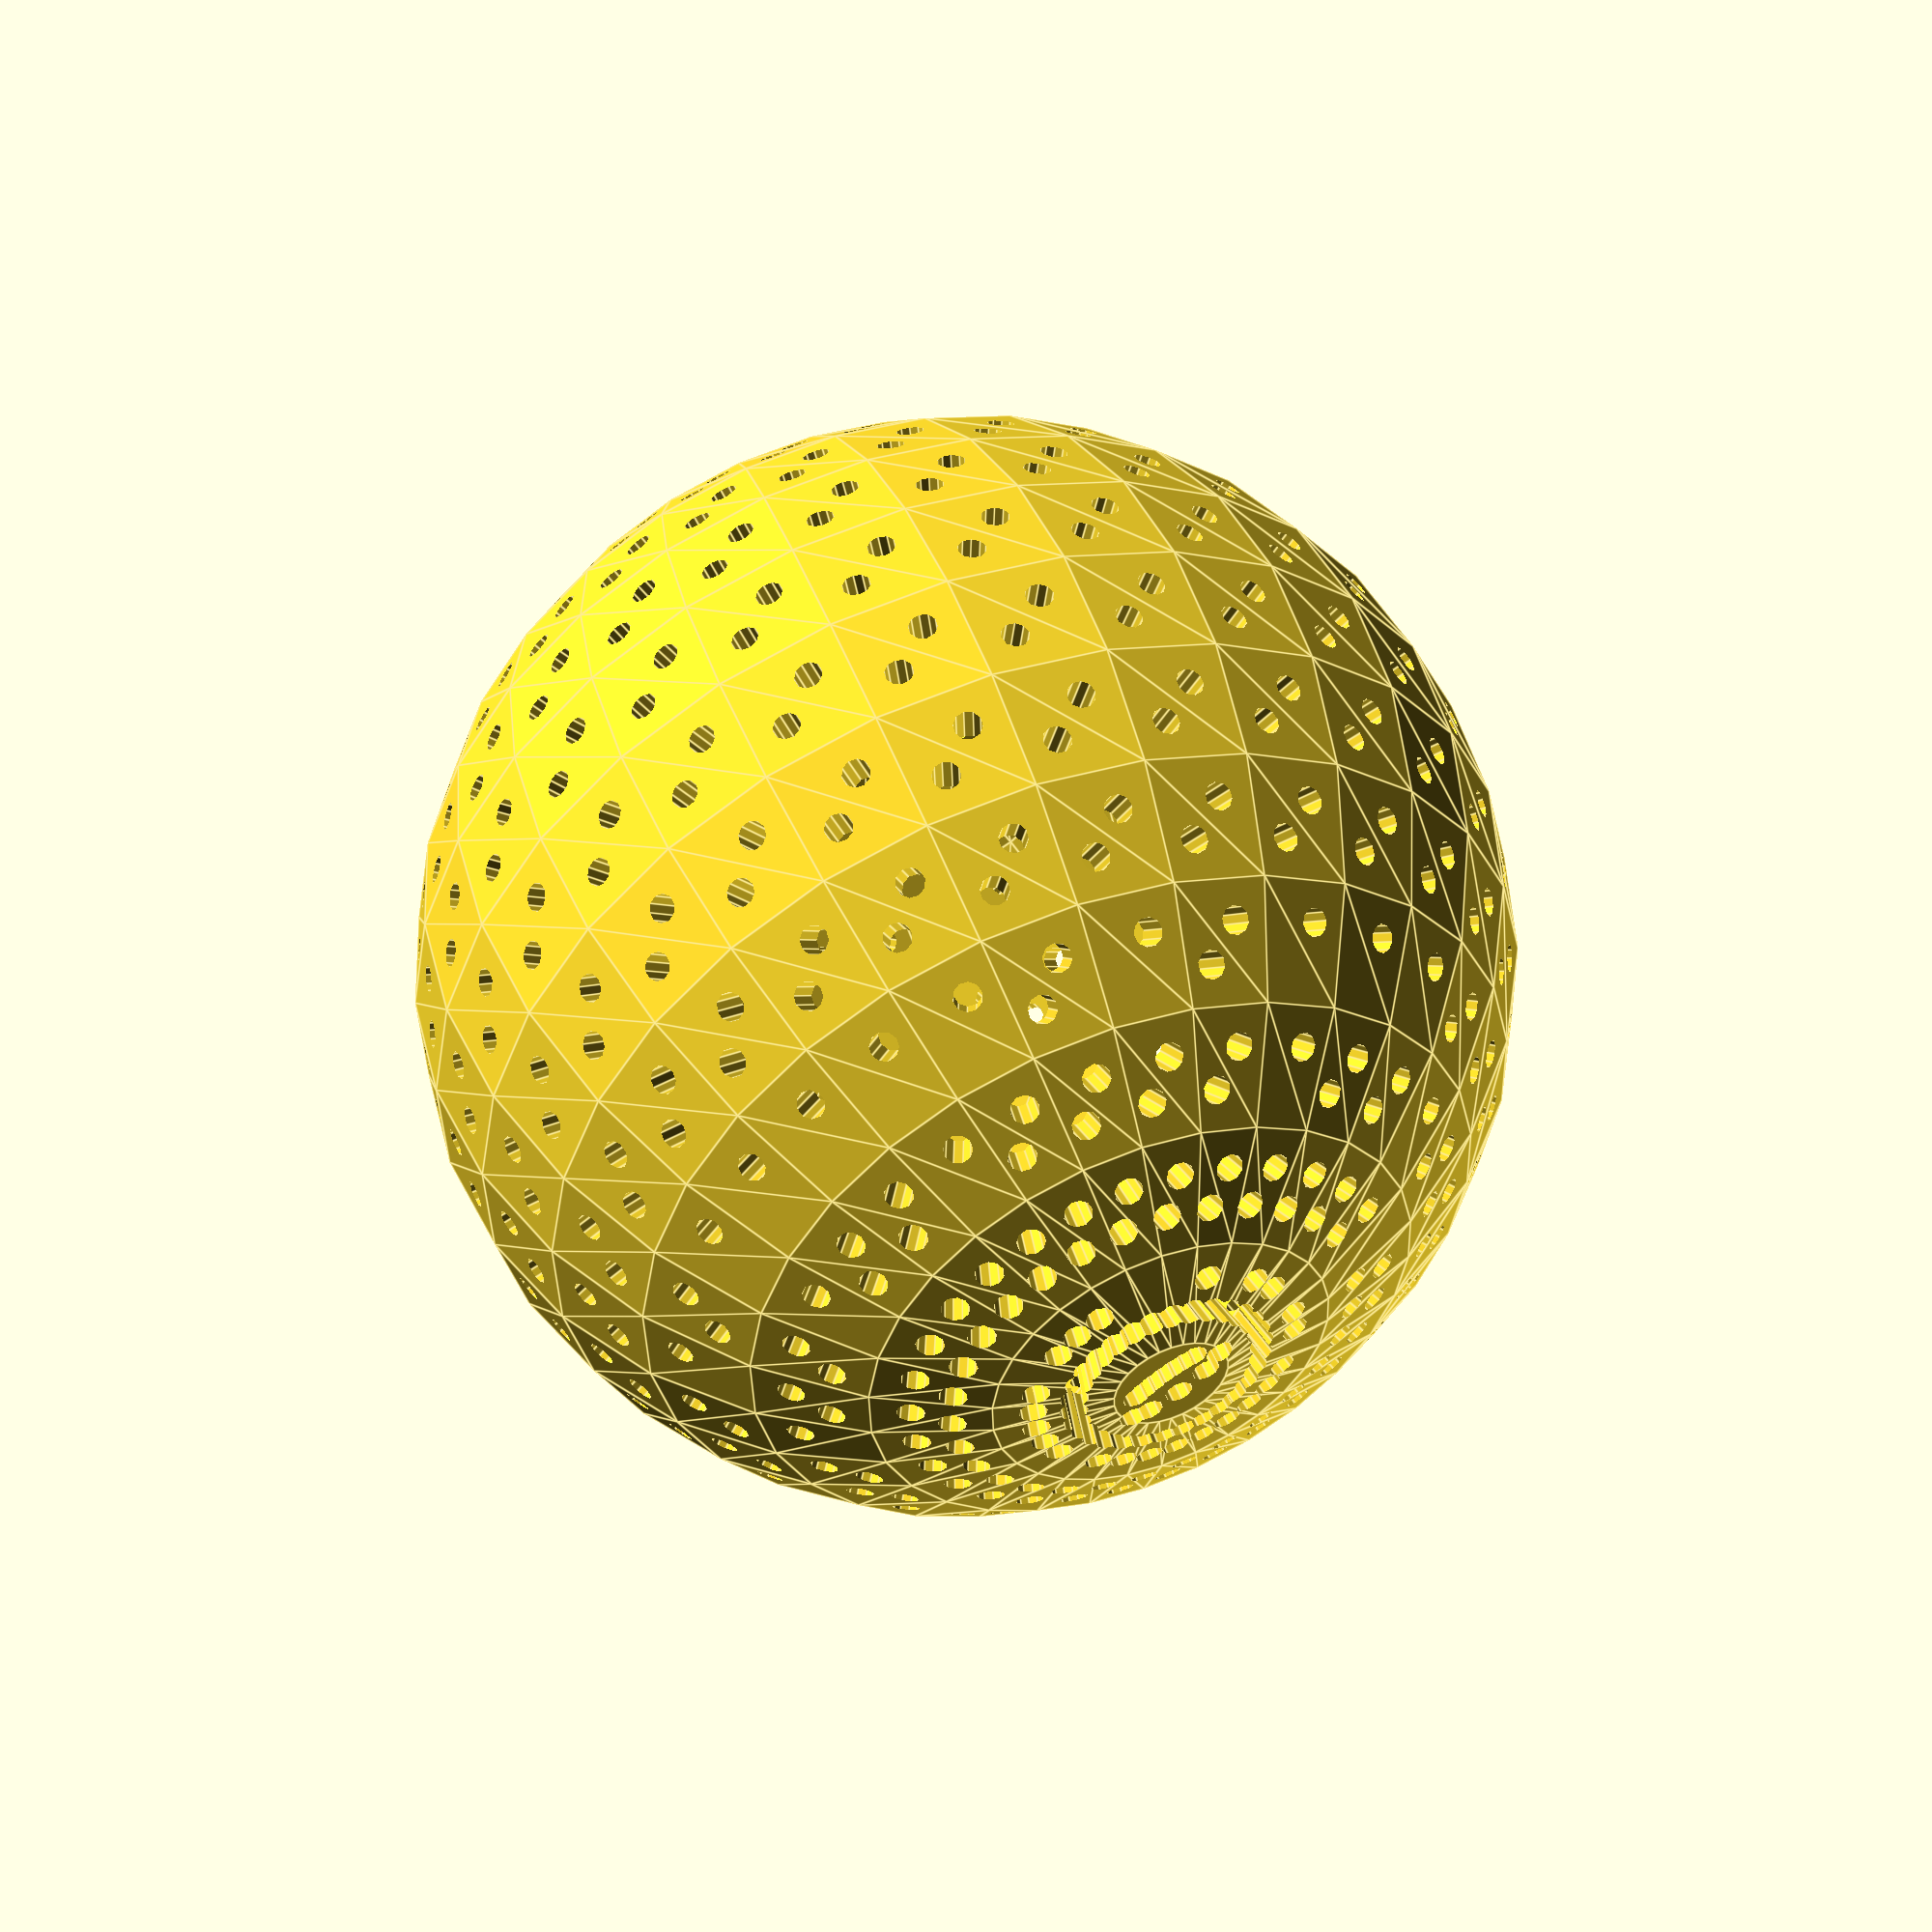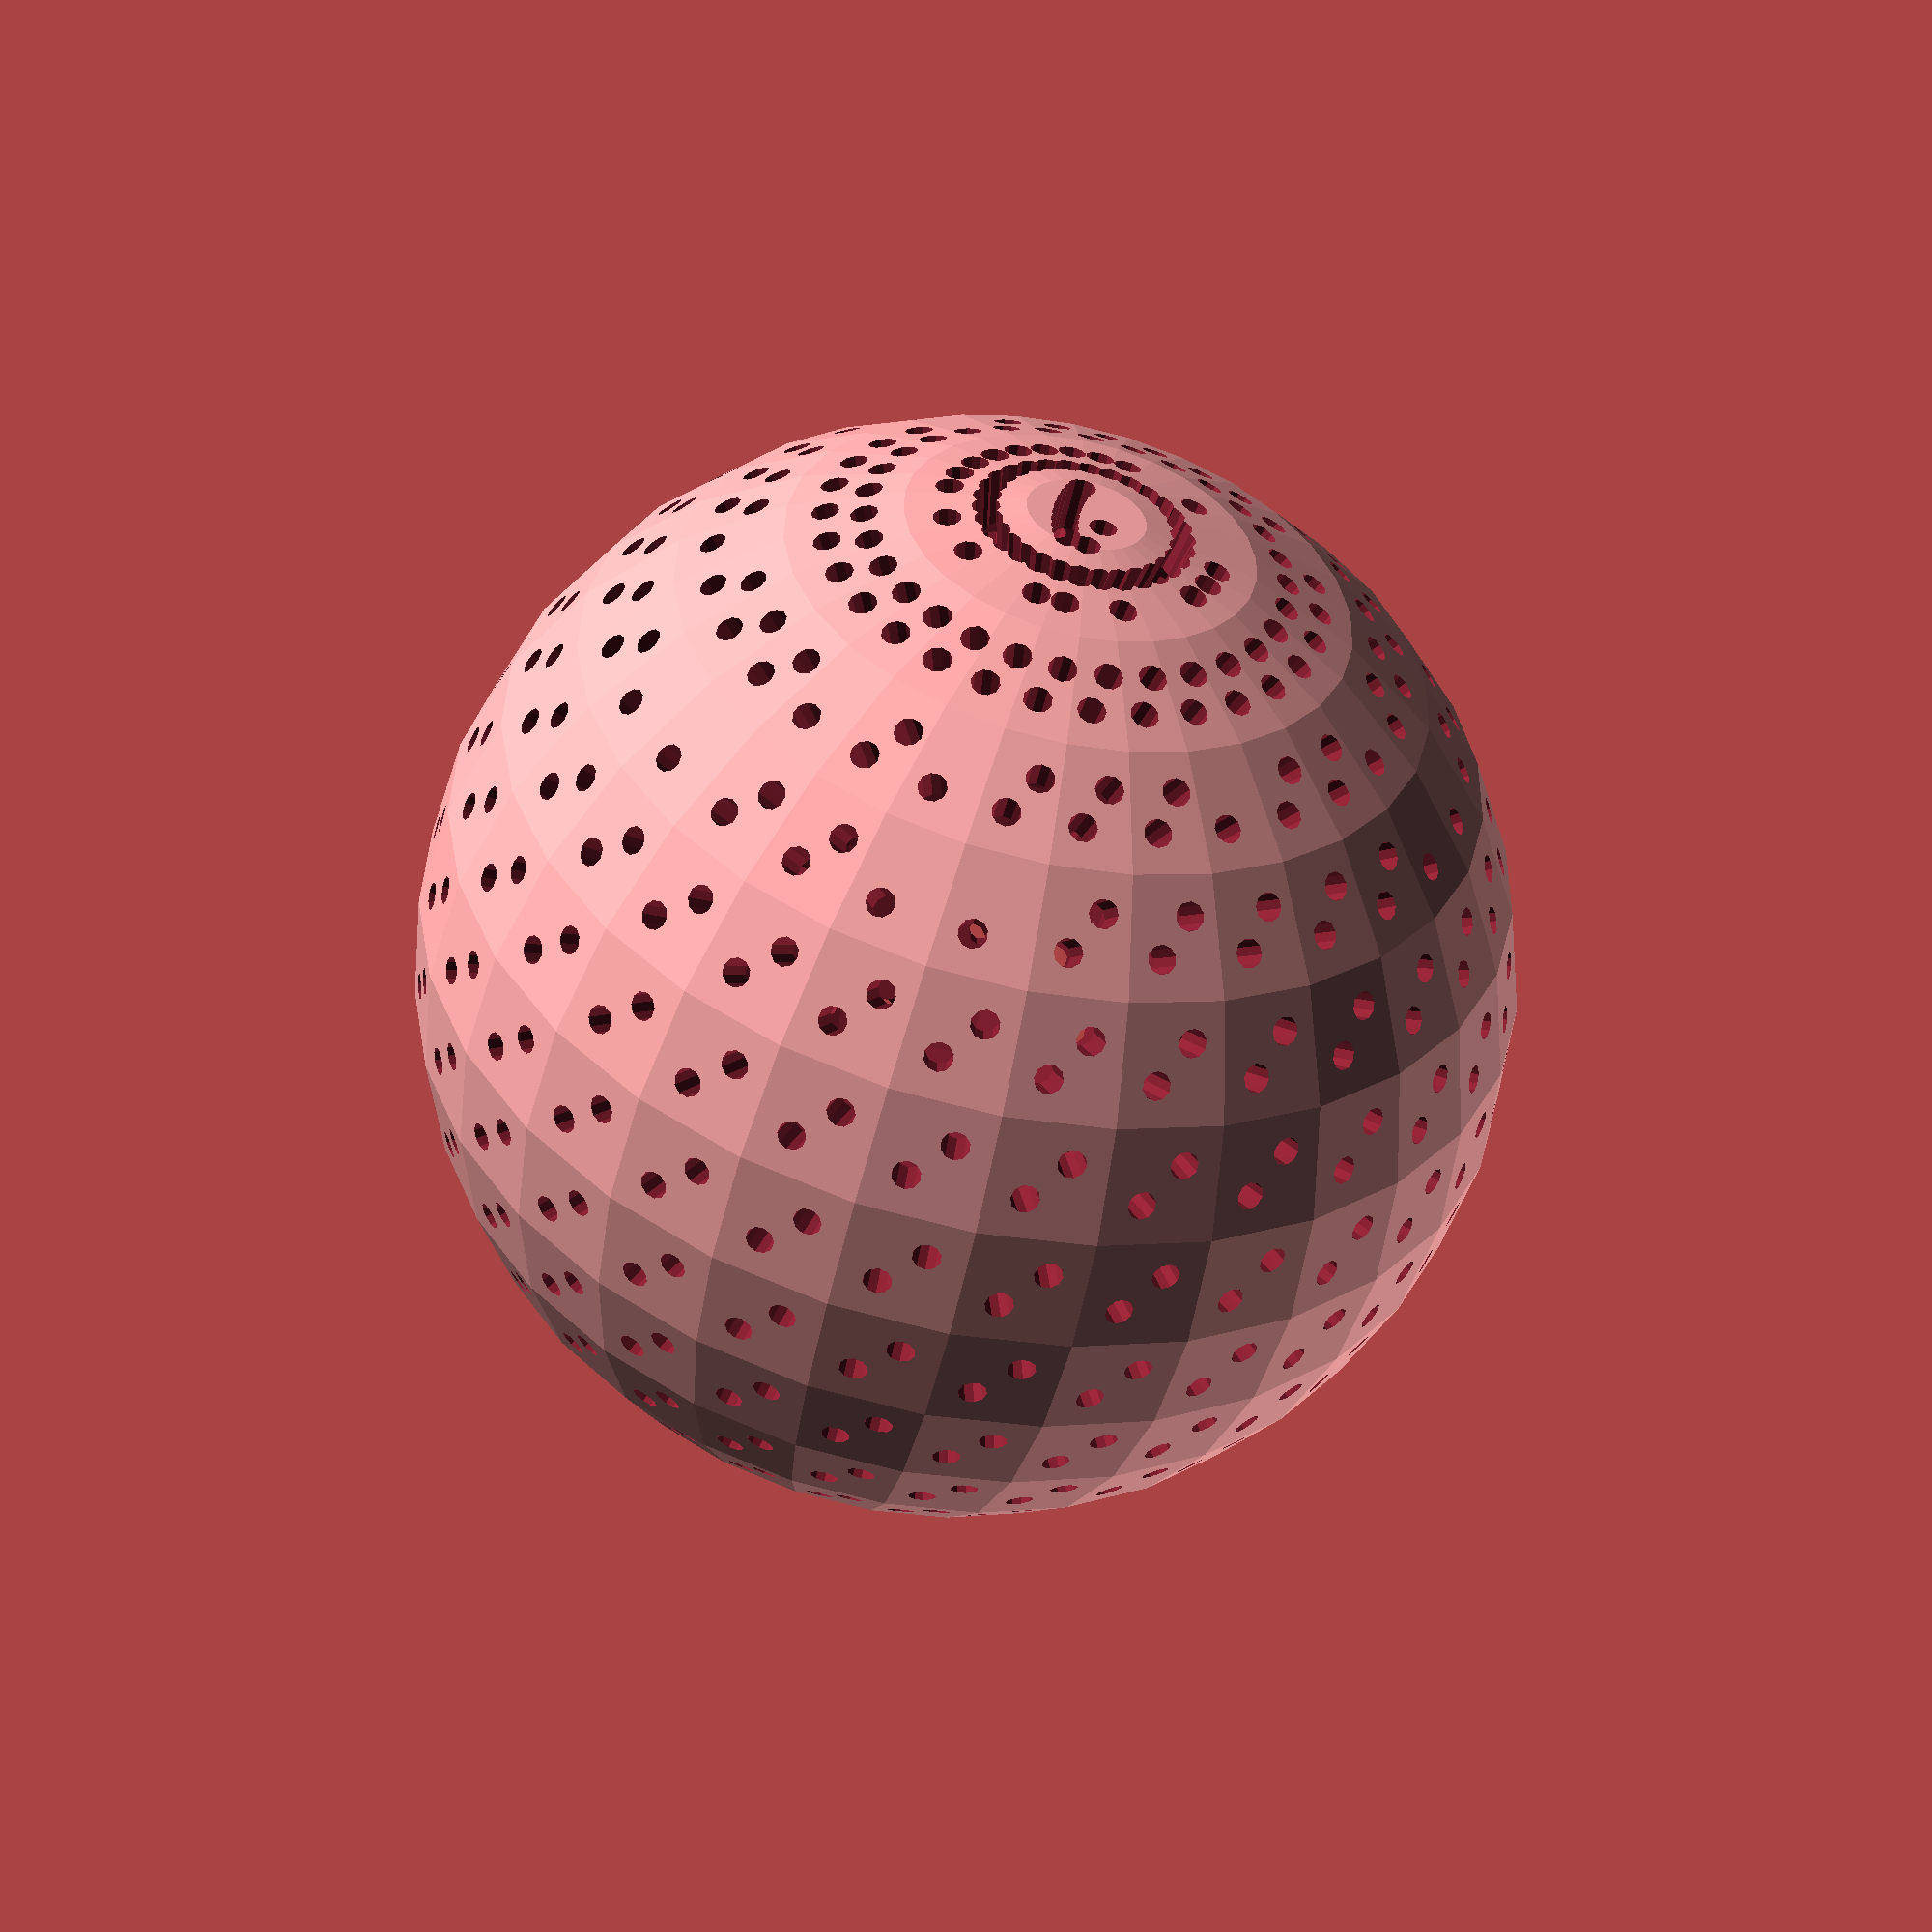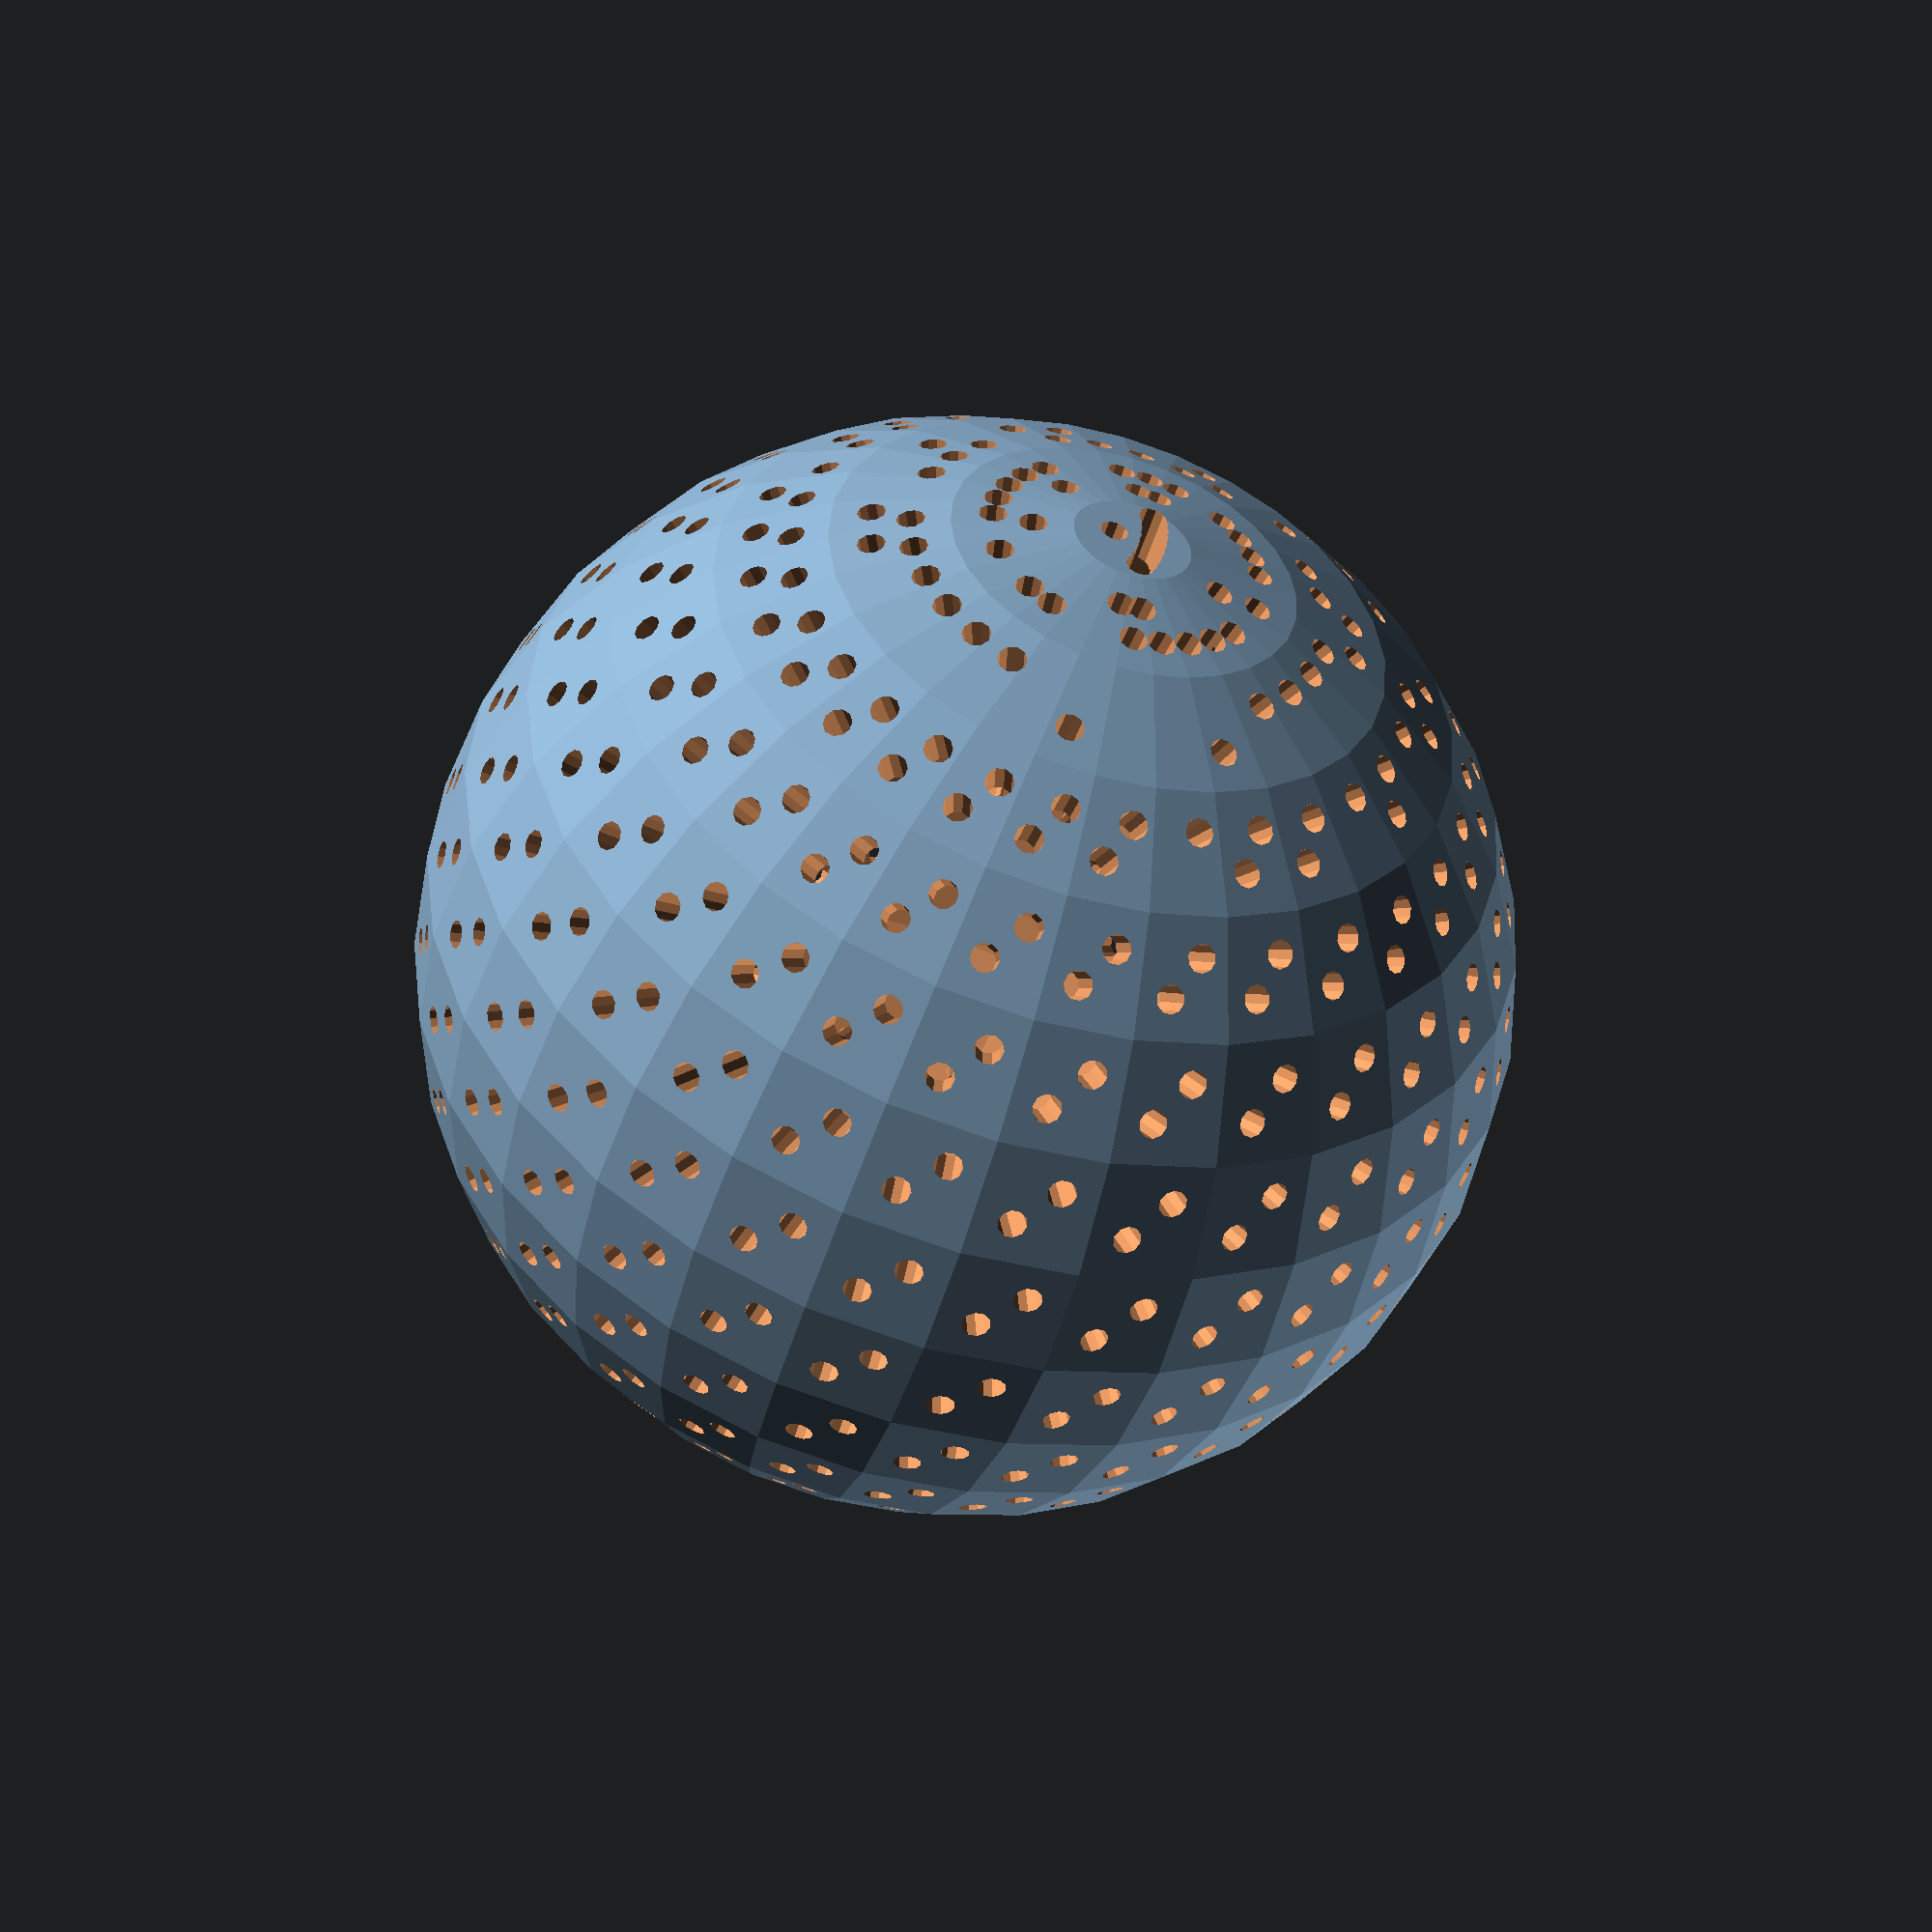
<openscad>
//http://jsfiddle.net/aaL8xfs5/ 
 dense=0.5;
 My_poly=stl(); 
 
 n=[for(i=[0:len(My_poly[1])-1])face_normal(My_poly[0][My_poly[1][i][0]],My_poly[0][My_poly[1][i][1]],My_poly[0][My_poly[1][i][2]])];
 c=[for(i=[0:len(My_poly[1])-1])addl([My_poly[0][My_poly[1][i][0]],My_poly[0][My_poly[1][i][1]],My_poly[0][My_poly[1][i][2]]])/3];
 r=[for(i=[0:len(My_poly[1])-1])look_at(n[i]) ];
 a=[for(i=[0:len(My_poly[1])-1])polyarea(My_poly[0][My_poly[1][i][0]],My_poly[0][My_poly[1][i][1]],My_poly[0][My_poly[1][i][2]])];
 maxa=max(a);
 
 difference ( ){
sphere(10);sphere(9);
 for(i=[0:len(My_poly[1])-1]){ if(rands(0,maxa*dense,1)[0]<a[i]) translate(c[i])rotate(r[i][0],r[i][1]) cylinder( 3,0.25,0.25,center=true,$fn=10);}//this is your hole size 
 }
 
 function face_normal(point_a,point_b,point_c)=
 let(u=point_a-point_b,v=point_a-point_c)
 un([u[1]*v[2]-u[2]*v[1],u[2]*v[0]-u[0]*v[2],u[0]*v[1]-u[1]*v[0]]);
 
 function un(v)=v/max(len3(v),1e-64);
 function len3(v) =len(v)>1?
 sqrt(addl([for(i=[0:len(v)-1])pow(v[i], 2)]))
 :len(v)==1?v[0]:v; 
 function addl(l,c=0)= len(l)-1 >c?l[c]+addl(l,c+1):l[c];
 function look_at(p,o=[0,0,0],up=[0,0,1])=
 let(
 a=up,
 b=p-o,
 c=cross(a,b) ,
 d=angle(a,b))
 [d,c];
 
 function angle (a,b)=
 atan2(
 sqrt((cross(a, b)*cross(a, b))), 
 (a* b)
 );
 function polyarea(p1, p2, p3) = heron(len3(p1 - p2), len3(p2 - p3), len3(p2 - p1));
 
 function heron(a, b, c) =
 let (s = (a + b + c) / 2) sqrt(abs(s * (s - a) * (s - b) * (s - c)));
 
 function stl()= [[[1.02244,0.217327,9.94522],[1.02244,-0.217327,9.94522],[1.04528,0,9.94522],[0.954915,0.425156,9.94522],[1.02244,-0.217327,9.94522],[1.02244,0.217327,9.94522],[0.954915,0.425156,9.94522],[0.954915,-0.425156,9.94522],[1.02244,-0.217327,9.94522],[0.845653,0.614403,9.94522],[0.954915,-0.425156,9.94522],[0.954915,0.425156,9.94522],[0.845653,0.614403,9.94522],[0.845653,-0.614403,9.94522],[0.954915,-0.425156,9.94522],[0.699432,0.776798,9.94522],[0.845653,-0.614403,9.94522],[0.845653,0.614403,9.94522],[0.699432,0.776798,9.94522],[0.699432,-0.776798,9.94522],[0.845653,-0.614403,9.94522],[0.522642,0.905243,9.94522],[0.699432,-0.776798,9.94522],[0.699432,0.776798,9.94522],[0.522642,0.905243,9.94522],[0.522642,-0.905243,9.94522],[0.699432,-0.776798,9.94522],[0.323011,0.994125,9.94522],[0.522642,-0.905243,9.94522],[0.522642,0.905243,9.94522],[0.323011,0.994125,9.94522],[0.323011,-0.994125,9.94522],[0.522642,-0.905243,9.94522],[0.109262,1.03956,9.94522],[0.323011,-0.994125,9.94522],[0.323011,0.994125,9.94522],[0.109262,1.03956,9.94522],[0.109262,-1.03956,9.94522],[0.323011,-0.994125,9.94522],[-0.109262,1.03956,9.94522],[0.109262,-1.03956,9.94522],[0.109262,1.03956,9.94522],[-0.109262,1.03956,9.94522],[-0.109262,-1.03956,9.94522],[0.109262,-1.03956,9.94522],[-0.323011,0.994125,9.94522],[-0.109262,-1.03956,9.94522],[-0.109262,1.03956,9.94522],[-0.323011,0.994125,9.94522],[-0.323011,-0.994125,9.94522],[-0.109262,-1.03956,9.94522],[-0.522642,0.905243,9.94522],[-0.323011,-0.994125,9.94522],[-0.323011,0.994125,9.94522],[-0.522642,0.905243,9.94522],[-0.522642,-0.905243,9.94522],[-0.323011,-0.994125,9.94522],[-0.699432,0.776798,9.94522],[-0.522642,-0.905243,9.94522],[-0.522642,0.905243,9.94522],[-0.699432,0.776798,9.94522],[-0.699432,-0.776798,9.94522],[-0.522642,-0.905243,9.94522],[-0.845653,0.614403,9.94522],[-0.699432,-0.776798,9.94522],[-0.699432,0.776798,9.94522],[-0.845653,0.614403,9.94522],[-0.845653,-0.614403,9.94522],[-0.699432,-0.776798,9.94522],[-0.954915,0.425156,9.94522],[-0.845653,-0.614403,9.94522],[-0.845653,0.614403,9.94522],[-0.954915,0.425156,9.94522],[-0.954915,-0.425156,9.94522],[-0.845653,-0.614403,9.94522],[-1.02244,0.217327,9.94522],[-0.954915,-0.425156,9.94522],[-0.954915,0.425156,9.94522],[-1.02244,0.217327,9.94522],[-1.02244,-0.217327,9.94522],[-0.954915,-0.425156,9.94522],[-1.02244,-0.217327,9.94522],[-1.02244,0.217327,9.94522],[-1.04528,5.92206e-016,9.94522],[3.09017,0,9.51056],[3.02264,0.642482,9.51056],[1.04528,0,9.94522],[3.02264,0.642482,9.51056],[1.02244,0.217327,9.94522],[1.04528,0,9.94522],[3.02264,0.642482,9.51056],[2.82301,1.25689,9.51056],[1.02244,0.217327,9.94522],[2.82301,1.25689,9.51056],[0.954915,0.425156,9.94522],[1.02244,0.217327,9.94522],[2.82301,1.25689,9.51056],[2.5,1.81636,9.51056],[0.954915,0.425156,9.94522],[2.5,1.81636,9.51056],[0.845653,0.614403,9.94522],[0.954915,0.425156,9.94522],[2.5,1.81636,9.51056],[2.06773,2.29644,9.51056],[0.845653,0.614403,9.94522],[2.06773,2.29644,9.51056],[0.699432,0.776798,9.94522],[0.845653,0.614403,9.94522],[2.06773,2.29644,9.51056],[1.54508,2.67617,9.51056],[0.699432,0.776798,9.94522],[1.54508,2.67617,9.51056],[0.522642,0.905243,9.94522],[0.699432,0.776798,9.94522],[1.54508,2.67617,9.51056],[0.954915,2.93893,9.51056],[0.522642,0.905243,9.94522],[0.954915,2.93893,9.51056],[0.323011,0.994125,9.94522],[0.522642,0.905243,9.94522],[0.954915,2.93893,9.51056],[0.323011,3.07324,9.51056],[0.323011,0.994125,9.94522],[0.323011,3.07324,9.51056],[0.109262,1.03956,9.94522],[0.323011,0.994125,9.94522],[0.323011,3.07324,9.51056],[-0.323011,3.07324,9.51056],[0.109262,1.03956,9.94522],[-0.323011,3.07324,9.51056],[-0.109262,1.03956,9.94522],[0.109262,1.03956,9.94522],[-0.323011,3.07324,9.51056],[-0.954915,2.93893,9.51056],[-0.109262,1.03956,9.94522],[-0.954915,2.93893,9.51056],[-0.323011,0.994125,9.94522],[-0.109262,1.03956,9.94522],[-0.954915,2.93893,9.51056],[-1.54508,2.67617,9.51056],[-0.323011,0.994125,9.94522],[-1.54508,2.67617,9.51056],[-0.522642,0.905243,9.94522],[-0.323011,0.994125,9.94522],[-1.54508,2.67617,9.51056],[-2.06773,2.29644,9.51056],[-0.522642,0.905243,9.94522],[-2.06773,2.29644,9.51056],[-0.699432,0.776798,9.94522],[-0.522642,0.905243,9.94522],[-2.06773,2.29644,9.51056],[-2.5,1.81636,9.51056],[-0.699432,0.776798,9.94522],[-2.5,1.81636,9.51056],[-0.845653,0.614403,9.94522],[-0.699432,0.776798,9.94522],[-2.5,1.81636,9.51056],[-2.82301,1.25689,9.51056],[-0.845653,0.614403,9.94522],[-2.82301,1.25689,9.51056],[-0.954915,0.425156,9.94522],[-0.845653,0.614403,9.94522],[-2.82301,1.25689,9.51056],[-3.02264,0.642482,9.51056],[-0.954915,0.425156,9.94522],[-3.02264,0.642482,9.51056],[-1.02244,0.217327,9.94522],[-0.954915,0.425156,9.94522],[-3.02264,0.642482,9.51056],[-3.09017,1.75074e-015,9.51056],[-1.02244,0.217327,9.94522],[-3.09017,1.75074e-015,9.51056],[-1.04528,5.92206e-016,9.94522],[-1.02244,0.217327,9.94522],[-3.09017,1.75074e-015,9.51056],[-3.02264,-0.642482,9.51056],[-1.04528,5.92206e-016,9.94522],[-3.02264,-0.642482,9.51056],[-1.02244,-0.217327,9.94522],[-1.04528,5.92206e-016,9.94522],[-3.02264,-0.642482,9.51056],[-2.82301,-1.25689,9.51056],[-1.02244,-0.217327,9.94522],[-2.82301,-1.25689,9.51056],[-0.954915,-0.425156,9.94522],[-1.02244,-0.217327,9.94522],[-2.82301,-1.25689,9.51056],[-2.5,-1.81636,9.51056],[-0.954915,-0.425156,9.94522],[-2.5,-1.81636,9.51056],[-0.845653,-0.614403,9.94522],[-0.954915,-0.425156,9.94522],[-2.5,-1.81636,9.51056],[-2.06773,-2.29644,9.51056],[-0.845653,-0.614403,9.94522],[-2.06773,-2.29644,9.51056],[-0.699432,-0.776798,9.94522],[-0.845653,-0.614403,9.94522],[-2.06773,-2.29644,9.51056],[-1.54508,-2.67617,9.51056],[-0.699432,-0.776798,9.94522],[-1.54508,-2.67617,9.51056],[-0.522642,-0.905243,9.94522],[-0.699432,-0.776798,9.94522],[-1.54508,-2.67617,9.51056],[-0.954915,-2.93893,9.51056],[-0.522642,-0.905243,9.94522],[-0.954915,-2.93893,9.51056],[-0.323011,-0.994125,9.94522],[-0.522642,-0.905243,9.94522],[-0.954915,-2.93893,9.51056],[-0.323011,-3.07324,9.51056],[-0.323011,-0.994125,9.94522],[-0.323011,-3.07324,9.51056],[-0.109262,-1.03956,9.94522],[-0.323011,-0.994125,9.94522],[-0.323011,-3.07324,9.51056],[0.323011,-3.07324,9.51056],[-0.109262,-1.03956,9.94522],[0.323011,-3.07324,9.51056],[0.109262,-1.03956,9.94522],[-0.109262,-1.03956,9.94522],[0.323011,-3.07324,9.51056],[0.954915,-2.93893,9.51056],[0.109262,-1.03956,9.94522],[0.954915,-2.93893,9.51056],[0.323011,-0.994125,9.94522],[0.109262,-1.03956,9.94522],[0.954915,-2.93893,9.51056],[1.54508,-2.67617,9.51056],[0.323011,-0.994125,9.94522],[1.54508,-2.67617,9.51056],[0.522642,-0.905243,9.94522],[0.323011,-0.994125,9.94522],[1.54508,-2.67617,9.51056],[2.06773,-2.29644,9.51056],[0.522642,-0.905243,9.94522],[2.06773,-2.29644,9.51056],[0.699432,-0.776798,9.94522],[0.522642,-0.905243,9.94522],[2.06773,-2.29644,9.51056],[2.5,-1.81636,9.51056],[0.699432,-0.776798,9.94522],[2.5,-1.81636,9.51056],[0.845653,-0.614403,9.94522],[0.699432,-0.776798,9.94522],[2.5,-1.81636,9.51056],[2.82301,-1.25689,9.51056],[0.845653,-0.614403,9.94522],[2.82301,-1.25689,9.51056],[0.954915,-0.425156,9.94522],[0.845653,-0.614403,9.94522],[2.82301,-1.25689,9.51056],[3.02264,-0.642482,9.51056],[0.954915,-0.425156,9.94522],[3.02264,-0.642482,9.51056],[1.02244,-0.217327,9.94522],[0.954915,-0.425156,9.94522],[3.02264,-0.642482,9.51056],[3.09017,0,9.51056],[1.02244,-0.217327,9.94522],[3.09017,0,9.51056],[1.04528,0,9.94522],[1.02244,-0.217327,9.94522],[5,0,8.66025],[4.89074,1.03956,8.66025],[3.09017,0,9.51056],[4.89074,1.03956,8.66025],[3.02264,0.642482,9.51056],[3.09017,0,9.51056],[4.89074,1.03956,8.66025],[4.56773,2.03368,8.66025],[3.02264,0.642482,9.51056],[4.56773,2.03368,8.66025],[2.82301,1.25689,9.51056],[3.02264,0.642482,9.51056],[4.56773,2.03368,8.66025],[4.04508,2.93893,8.66025],[2.82301,1.25689,9.51056],[4.04508,2.93893,8.66025],[2.5,1.81636,9.51056],[2.82301,1.25689,9.51056],[4.04508,2.93893,8.66025],[3.34565,3.71572,8.66025],[2.5,1.81636,9.51056],[3.34565,3.71572,8.66025],[2.06773,2.29644,9.51056],[2.5,1.81636,9.51056],[3.34565,3.71572,8.66025],[2.5,4.33013,8.66025],[2.06773,2.29644,9.51056],[2.5,4.33013,8.66025],[1.54508,2.67617,9.51056],[2.06773,2.29644,9.51056],[2.5,4.33013,8.66025],[1.54508,4.75528,8.66025],[1.54508,2.67617,9.51056],[1.54508,4.75528,8.66025],[0.954915,2.93893,9.51056],[1.54508,2.67617,9.51056],[1.54508,4.75528,8.66025],[0.522642,4.97261,8.66025],[0.954915,2.93893,9.51056],[0.522642,4.97261,8.66025],[0.323011,3.07324,9.51056],[0.954915,2.93893,9.51056],[0.522642,4.97261,8.66025],[-0.522642,4.97261,8.66025],[0.323011,3.07324,9.51056],[-0.522642,4.97261,8.66025],[-0.323011,3.07324,9.51056],[0.323011,3.07324,9.51056],[-0.522642,4.97261,8.66025],[-1.54508,4.75528,8.66025],[-0.323011,3.07324,9.51056],[-1.54508,4.75528,8.66025],[-0.954915,2.93893,9.51056],[-0.323011,3.07324,9.51056],[-1.54508,4.75528,8.66025],[-2.5,4.33013,8.66025],[-0.954915,2.93893,9.51056],[-2.5,4.33013,8.66025],[-1.54508,2.67617,9.51056],[-0.954915,2.93893,9.51056],[-2.5,4.33013,8.66025],[-3.34565,3.71572,8.66025],[-1.54508,2.67617,9.51056],[-3.34565,3.71572,8.66025],[-2.06773,2.29644,9.51056],[-1.54508,2.67617,9.51056],[-3.34565,3.71572,8.66025],[-4.04508,2.93893,8.66025],[-2.06773,2.29644,9.51056],[-4.04508,2.93893,8.66025],[-2.5,1.81636,9.51056],[-2.06773,2.29644,9.51056],[-4.04508,2.93893,8.66025],[-4.56773,2.03368,8.66025],[-2.5,1.81636,9.51056],[-4.56773,2.03368,8.66025],[-2.82301,1.25689,9.51056],[-2.5,1.81636,9.51056],[-4.56773,2.03368,8.66025],[-4.89074,1.03956,8.66025],[-2.82301,1.25689,9.51056],[-4.89074,1.03956,8.66025],[-3.02264,0.642482,9.51056],[-2.82301,1.25689,9.51056],[-4.89074,1.03956,8.66025],[-5,2.83275e-015,8.66025],[-3.02264,0.642482,9.51056],[-5,2.83275e-015,8.66025],[-3.09017,1.75074e-015,9.51056],[-3.02264,0.642482,9.51056],[-5,2.83275e-015,8.66025],[-4.89074,-1.03956,8.66025],[-3.09017,1.75074e-015,9.51056],[-4.89074,-1.03956,8.66025],[-3.02264,-0.642482,9.51056],[-3.09017,1.75074e-015,9.51056],[-4.89074,-1.03956,8.66025],[-4.56773,-2.03368,8.66025],[-3.02264,-0.642482,9.51056],[-4.56773,-2.03368,8.66025],[-2.82301,-1.25689,9.51056],[-3.02264,-0.642482,9.51056],[-4.56773,-2.03368,8.66025],[-4.04508,-2.93893,8.66025],[-2.82301,-1.25689,9.51056],[-4.04508,-2.93893,8.66025],[-2.5,-1.81636,9.51056],[-2.82301,-1.25689,9.51056],[-4.04508,-2.93893,8.66025],[-3.34565,-3.71572,8.66025],[-2.5,-1.81636,9.51056],[-3.34565,-3.71572,8.66025],[-2.06773,-2.29644,9.51056],[-2.5,-1.81636,9.51056],[-3.34565,-3.71572,8.66025],[-2.5,-4.33013,8.66025],[-2.06773,-2.29644,9.51056],[-2.5,-4.33013,8.66025],[-1.54508,-2.67617,9.51056],[-2.06773,-2.29644,9.51056],[-2.5,-4.33013,8.66025],[-1.54508,-4.75528,8.66025],[-1.54508,-2.67617,9.51056],[-1.54508,-4.75528,8.66025],[-0.954915,-2.93893,9.51056],[-1.54508,-2.67617,9.51056],[-1.54508,-4.75528,8.66025],[-0.522642,-4.97261,8.66025],[-0.954915,-2.93893,9.51056],[-0.522642,-4.97261,8.66025],[-0.323011,-3.07324,9.51056],[-0.954915,-2.93893,9.51056],[-0.522642,-4.97261,8.66025],[0.522642,-4.97261,8.66025],[-0.323011,-3.07324,9.51056],[0.522642,-4.97261,8.66025],[0.323011,-3.07324,9.51056],[-0.323011,-3.07324,9.51056],[0.522642,-4.97261,8.66025],[1.54508,-4.75528,8.66025],[0.323011,-3.07324,9.51056],[1.54508,-4.75528,8.66025],[0.954915,-2.93893,9.51056],[0.323011,-3.07324,9.51056],[1.54508,-4.75528,8.66025],[2.5,-4.33013,8.66025],[0.954915,-2.93893,9.51056],[2.5,-4.33013,8.66025],[1.54508,-2.67617,9.51056],[0.954915,-2.93893,9.51056],[2.5,-4.33013,8.66025],[3.34565,-3.71572,8.66025],[1.54508,-2.67617,9.51056],[3.34565,-3.71572,8.66025],[2.06773,-2.29644,9.51056],[1.54508,-2.67617,9.51056],[3.34565,-3.71572,8.66025],[4.04508,-2.93893,8.66025],[2.06773,-2.29644,9.51056],[4.04508,-2.93893,8.66025],[2.5,-1.81636,9.51056],[2.06773,-2.29644,9.51056],[4.04508,-2.93893,8.66025],[4.56773,-2.03368,8.66025],[2.5,-1.81636,9.51056],[4.56773,-2.03368,8.66025],[2.82301,-1.25689,9.51056],[2.5,-1.81636,9.51056],[4.56773,-2.03368,8.66025],[4.89074,-1.03956,8.66025],[2.82301,-1.25689,9.51056],[4.89074,-1.03956,8.66025],[3.02264,-0.642482,9.51056],[2.82301,-1.25689,9.51056],[4.89074,-1.03956,8.66025],[5,0,8.66025],[3.02264,-0.642482,9.51056],[5,0,8.66025],[3.09017,0,9.51056],[3.02264,-0.642482,9.51056],[6.69131,0,7.43145],[6.54508,1.3912,7.43145],[5,0,8.66025],[6.54508,1.3912,7.43145],[4.89074,1.03956,8.66025],[5,0,8.66025],[6.54508,1.3912,7.43145],[6.11281,2.7216,7.43145],[4.89074,1.03956,8.66025],[6.11281,2.7216,7.43145],[4.56773,2.03368,8.66025],[4.89074,1.03956,8.66025],[6.11281,2.7216,7.43145],[5.41338,3.93305,7.43145],[4.56773,2.03368,8.66025],[5.41338,3.93305,7.43145],[4.04508,2.93893,8.66025],[4.56773,2.03368,8.66025],[5.41338,3.93305,7.43145],[4.47736,4.97261,7.43145],[4.04508,2.93893,8.66025],[4.47736,4.97261,7.43145],[3.34565,3.71572,8.66025],[4.04508,2.93893,8.66025],[4.47736,4.97261,7.43145],[3.34565,5.79484,7.43145],[3.34565,3.71572,8.66025],[3.34565,5.79484,7.43145],[2.5,4.33013,8.66025],[3.34565,3.71572,8.66025],[3.34565,5.79484,7.43145],[2.06773,6.36381,7.43145],[2.5,4.33013,8.66025],[2.06773,6.36381,7.43145],[1.54508,4.75528,8.66025],[2.5,4.33013,8.66025],[2.06773,6.36381,7.43145],[0.699432,6.65465,7.43145],[1.54508,4.75528,8.66025],[0.699432,6.65465,7.43145],[0.522642,4.97261,8.66025],[1.54508,4.75528,8.66025],[0.699432,6.65465,7.43145],[-0.699432,6.65465,7.43145],[0.522642,4.97261,8.66025],[-0.699432,6.65465,7.43145],[-0.522642,4.97261,8.66025],[0.522642,4.97261,8.66025],[-0.699432,6.65465,7.43145],[-2.06773,6.36381,7.43145],[-0.522642,4.97261,8.66025],[-2.06773,6.36381,7.43145],[-1.54508,4.75528,8.66025],[-0.522642,4.97261,8.66025],[-2.06773,6.36381,7.43145],[-3.34565,5.79484,7.43145],[-1.54508,4.75528,8.66025],[-3.34565,5.79484,7.43145],[-2.5,4.33013,8.66025],[-1.54508,4.75528,8.66025],[-3.34565,5.79484,7.43145],[-4.47736,4.97261,7.43145],[-2.5,4.33013,8.66025],[-4.47736,4.97261,7.43145],[-3.34565,3.71572,8.66025],[-2.5,4.33013,8.66025],[-4.47736,4.97261,7.43145],[-5.41338,3.93305,7.43145],[-3.34565,3.71572,8.66025],[-5.41338,3.93305,7.43145],[-4.04508,2.93893,8.66025],[-3.34565,3.71572,8.66025],[-5.41338,3.93305,7.43145],[-6.11281,2.7216,7.43145],[-4.04508,2.93893,8.66025],[-6.11281,2.7216,7.43145],[-4.56773,2.03368,8.66025],[-4.04508,2.93893,8.66025],[-6.11281,2.7216,7.43145],[-6.54508,1.3912,7.43145],[-4.56773,2.03368,8.66025],[-6.54508,1.3912,7.43145],[-4.89074,1.03956,8.66025],[-4.56773,2.03368,8.66025],[-6.54508,1.3912,7.43145],[-6.69131,3.79096e-015,7.43145],[-4.89074,1.03956,8.66025],[-6.69131,3.79096e-015,7.43145],[-5,2.83275e-015,8.66025],[-4.89074,1.03956,8.66025],[-6.69131,3.79096e-015,7.43145],[-6.54508,-1.3912,7.43145],[-5,2.83275e-015,8.66025],[-6.54508,-1.3912,7.43145],[-4.89074,-1.03956,8.66025],[-5,2.83275e-015,8.66025],[-6.54508,-1.3912,7.43145],[-6.11281,-2.7216,7.43145],[-4.89074,-1.03956,8.66025],[-6.11281,-2.7216,7.43145],[-4.56773,-2.03368,8.66025],[-4.89074,-1.03956,8.66025],[-6.11281,-2.7216,7.43145],[-5.41338,-3.93305,7.43145],[-4.56773,-2.03368,8.66025],[-5.41338,-3.93305,7.43145],[-4.04508,-2.93893,8.66025],[-4.56773,-2.03368,8.66025],[-5.41338,-3.93305,7.43145],[-4.47736,-4.97261,7.43145],[-4.04508,-2.93893,8.66025],[-4.47736,-4.97261,7.43145],[-3.34565,-3.71572,8.66025],[-4.04508,-2.93893,8.66025],[-4.47736,-4.97261,7.43145],[-3.34565,-5.79484,7.43145],[-3.34565,-3.71572,8.66025],[-3.34565,-5.79484,7.43145],[-2.5,-4.33013,8.66025],[-3.34565,-3.71572,8.66025],[-3.34565,-5.79484,7.43145],[-2.06773,-6.36381,7.43145],[-2.5,-4.33013,8.66025],[-2.06773,-6.36381,7.43145],[-1.54508,-4.75528,8.66025],[-2.5,-4.33013,8.66025],[-2.06773,-6.36381,7.43145],[-0.699432,-6.65465,7.43145],[-1.54508,-4.75528,8.66025],[-0.699432,-6.65465,7.43145],[-0.522642,-4.97261,8.66025],[-1.54508,-4.75528,8.66025],[-0.699432,-6.65465,7.43145],[0.699432,-6.65465,7.43145],[-0.522642,-4.97261,8.66025],[0.699432,-6.65465,7.43145],[0.522642,-4.97261,8.66025],[-0.522642,-4.97261,8.66025],[0.699432,-6.65465,7.43145],[2.06773,-6.36381,7.43145],[0.522642,-4.97261,8.66025],[2.06773,-6.36381,7.43145],[1.54508,-4.75528,8.66025],[0.522642,-4.97261,8.66025],[2.06773,-6.36381,7.43145],[3.34565,-5.79484,7.43145],[1.54508,-4.75528,8.66025],[3.34565,-5.79484,7.43145],[2.5,-4.33013,8.66025],[1.54508,-4.75528,8.66025],[3.34565,-5.79484,7.43145],[4.47736,-4.97261,7.43145],[2.5,-4.33013,8.66025],[4.47736,-4.97261,7.43145],[3.34565,-3.71572,8.66025],[2.5,-4.33013,8.66025],[4.47736,-4.97261,7.43145],[5.41338,-3.93305,7.43145],[3.34565,-3.71572,8.66025],[5.41338,-3.93305,7.43145],[4.04508,-2.93893,8.66025],[3.34565,-3.71572,8.66025],[5.41338,-3.93305,7.43145],[6.11281,-2.7216,7.43145],[4.04508,-2.93893,8.66025],[6.11281,-2.7216,7.43145],[4.56773,-2.03368,8.66025],[4.04508,-2.93893,8.66025],[6.11281,-2.7216,7.43145],[6.54508,-1.3912,7.43145],[4.56773,-2.03368,8.66025],[6.54508,-1.3912,7.43145],[4.89074,-1.03956,8.66025],[4.56773,-2.03368,8.66025],[6.54508,-1.3912,7.43145],[6.69131,0,7.43145],[4.89074,-1.03956,8.66025],[6.69131,0,7.43145],[5,0,8.66025],[4.89074,-1.03956,8.66025],[8.09017,0,5.87785],[7.91338,1.68204,5.87785],[6.69131,0,7.43145],[7.91338,1.68204,5.87785],[6.54508,1.3912,7.43145],[6.69131,0,7.43145],[7.91338,1.68204,5.87785],[7.39074,3.29057,5.87785],[6.54508,1.3912,7.43145],[7.39074,3.29057,5.87785],[6.11281,2.7216,7.43145],[6.54508,1.3912,7.43145],[7.39074,3.29057,5.87785],[6.54508,4.75528,5.87785],[6.11281,2.7216,7.43145],[6.54508,4.75528,5.87785],[5.41338,3.93305,7.43145],[6.11281,2.7216,7.43145],[6.54508,4.75528,5.87785],[5.41338,6.01217,5.87785],[5.41338,3.93305,7.43145],[5.41338,6.01217,5.87785],[4.47736,4.97261,7.43145],[5.41338,3.93305,7.43145],[5.41338,6.01217,5.87785],[4.04508,7.00629,5.87785],[4.47736,4.97261,7.43145],[4.04508,7.00629,5.87785],[3.34565,5.79484,7.43145],[4.47736,4.97261,7.43145],[4.04508,7.00629,5.87785],[2.5,7.69421,5.87785],[3.34565,5.79484,7.43145],[2.5,7.69421,5.87785],[2.06773,6.36381,7.43145],[3.34565,5.79484,7.43145],[2.5,7.69421,5.87785],[0.845653,8.04585,5.87785],[2.06773,6.36381,7.43145],[0.845653,8.04585,5.87785],[0.699432,6.65465,7.43145],[2.06773,6.36381,7.43145],[0.845653,8.04585,5.87785],[-0.845653,8.04585,5.87785],[0.699432,6.65465,7.43145],[-0.845653,8.04585,5.87785],[-0.699432,6.65465,7.43145],[0.699432,6.65465,7.43145],[-0.845653,8.04585,5.87785],[-2.5,7.69421,5.87785],[-0.699432,6.65465,7.43145],[-2.5,7.69421,5.87785],[-2.06773,6.36381,7.43145],[-0.699432,6.65465,7.43145],[-2.5,7.69421,5.87785],[-4.04508,7.00629,5.87785],[-2.06773,6.36381,7.43145],[-4.04508,7.00629,5.87785],[-3.34565,5.79484,7.43145],[-2.06773,6.36381,7.43145],[-4.04508,7.00629,5.87785],[-5.41338,6.01217,5.87785],[-3.34565,5.79484,7.43145],[-5.41338,6.01217,5.87785],[-4.47736,4.97261,7.43145],[-3.34565,5.79484,7.43145],[-5.41338,6.01217,5.87785],[-6.54508,4.75528,5.87785],[-4.47736,4.97261,7.43145],[-6.54508,4.75528,5.87785],[-5.41338,3.93305,7.43145],[-4.47736,4.97261,7.43145],[-6.54508,4.75528,5.87785],[-7.39074,3.29057,5.87785],[-5.41338,3.93305,7.43145],[-7.39074,3.29057,5.87785],[-6.11281,2.7216,7.43145],[-5.41338,3.93305,7.43145],[-7.39074,3.29057,5.87785],[-7.91338,1.68204,5.87785],[-6.11281,2.7216,7.43145],[-7.91338,1.68204,5.87785],[-6.54508,1.3912,7.43145],[-6.11281,2.7216,7.43145],[-7.91338,1.68204,5.87785],[-8.09017,4.58348e-015,5.87785],[-6.54508,1.3912,7.43145],[-8.09017,4.58348e-015,5.87785],[-6.69131,3.79096e-015,7.43145],[-6.54508,1.3912,7.43145],[-8.09017,4.58348e-015,5.87785],[-7.91338,-1.68204,5.87785],[-6.69131,3.79096e-015,7.43145],[-7.91338,-1.68204,5.87785],[-6.54508,-1.3912,7.43145],[-6.69131,3.79096e-015,7.43145],[-7.91338,-1.68204,5.87785],[-7.39074,-3.29057,5.87785],[-6.54508,-1.3912,7.43145],[-7.39074,-3.29057,5.87785],[-6.11281,-2.7216,7.43145],[-6.54508,-1.3912,7.43145],[-7.39074,-3.29057,5.87785],[-6.54508,-4.75528,5.87785],[-6.11281,-2.7216,7.43145],[-6.54508,-4.75528,5.87785],[-5.41338,-3.93305,7.43145],[-6.11281,-2.7216,7.43145],[-6.54508,-4.75528,5.87785],[-5.41338,-6.01217,5.87785],[-5.41338,-3.93305,7.43145],[-5.41338,-6.01217,5.87785],[-4.47736,-4.97261,7.43145],[-5.41338,-3.93305,7.43145],[-5.41338,-6.01217,5.87785],[-4.04508,-7.00629,5.87785],[-4.47736,-4.97261,7.43145],[-4.04508,-7.00629,5.87785],[-3.34565,-5.79484,7.43145],[-4.47736,-4.97261,7.43145],[-4.04508,-7.00629,5.87785],[-2.5,-7.69421,5.87785],[-3.34565,-5.79484,7.43145],[-2.5,-7.69421,5.87785],[-2.06773,-6.36381,7.43145],[-3.34565,-5.79484,7.43145],[-2.5,-7.69421,5.87785],[-0.845653,-8.04585,5.87785],[-2.06773,-6.36381,7.43145],[-0.845653,-8.04585,5.87785],[-0.699432,-6.65465,7.43145],[-2.06773,-6.36381,7.43145],[-0.845653,-8.04585,5.87785],[0.845653,-8.04585,5.87785],[-0.699432,-6.65465,7.43145],[0.845653,-8.04585,5.87785],[0.699432,-6.65465,7.43145],[-0.699432,-6.65465,7.43145],[0.845653,-8.04585,5.87785],[2.5,-7.69421,5.87785],[0.699432,-6.65465,7.43145],[2.5,-7.69421,5.87785],[2.06773,-6.36381,7.43145],[0.699432,-6.65465,7.43145],[2.5,-7.69421,5.87785],[4.04508,-7.00629,5.87785],[2.06773,-6.36381,7.43145],[4.04508,-7.00629,5.87785],[3.34565,-5.79484,7.43145],[2.06773,-6.36381,7.43145],[4.04508,-7.00629,5.87785],[5.41338,-6.01217,5.87785],[3.34565,-5.79484,7.43145],[5.41338,-6.01217,5.87785],[4.47736,-4.97261,7.43145],[3.34565,-5.79484,7.43145],[5.41338,-6.01217,5.87785],[6.54508,-4.75528,5.87785],[4.47736,-4.97261,7.43145],[6.54508,-4.75528,5.87785],[5.41338,-3.93305,7.43145],[4.47736,-4.97261,7.43145],[6.54508,-4.75528,5.87785],[7.39074,-3.29057,5.87785],[5.41338,-3.93305,7.43145],[7.39074,-3.29057,5.87785],[6.11281,-2.7216,7.43145],[5.41338,-3.93305,7.43145],[7.39074,-3.29057,5.87785],[7.91338,-1.68204,5.87785],[6.11281,-2.7216,7.43145],[7.91338,-1.68204,5.87785],[6.54508,-1.3912,7.43145],[6.11281,-2.7216,7.43145],[7.91338,-1.68204,5.87785],[8.09017,0,5.87785],[6.54508,-1.3912,7.43145],[8.09017,0,5.87785],[6.69131,0,7.43145],[6.54508,-1.3912,7.43145],[9.13545,0,4.06737],[8.93582,1.89937,4.06737],[8.09017,0,5.87785],[8.93582,1.89937,4.06737],[7.91338,1.68204,5.87785],[8.09017,0,5.87785],[8.93582,1.89937,4.06737],[8.34565,3.71572,4.06737],[7.91338,1.68204,5.87785],[8.34565,3.71572,4.06737],[7.39074,3.29057,5.87785],[7.91338,1.68204,5.87785],[8.34565,3.71572,4.06737],[7.39074,5.36969,4.06737],[7.39074,3.29057,5.87785],[7.39074,5.36969,4.06737],[6.54508,4.75528,5.87785],[7.39074,3.29057,5.87785],[7.39074,5.36969,4.06737],[6.11281,6.78897,4.06737],[6.54508,4.75528,5.87785],[6.11281,6.78897,4.06737],[5.41338,6.01217,5.87785],[6.54508,4.75528,5.87785],[6.11281,6.78897,4.06737],[4.56773,7.91154,4.06737],[5.41338,6.01217,5.87785],[4.56773,7.91154,4.06737],[4.04508,7.00629,5.87785],[5.41338,6.01217,5.87785],[4.56773,7.91154,4.06737],[2.82301,8.68833,4.06737],[4.04508,7.00629,5.87785],[2.82301,8.68833,4.06737],[2.5,7.69421,5.87785],[4.04508,7.00629,5.87785],[2.82301,8.68833,4.06737],[0.954915,9.08541,4.06737],[2.5,7.69421,5.87785],[0.954915,9.08541,4.06737],[0.845653,8.04585,5.87785],[2.5,7.69421,5.87785],[0.954915,9.08541,4.06737],[-0.954915,9.08541,4.06737],[0.845653,8.04585,5.87785],[-0.954915,9.08541,4.06737],[-0.845653,8.04585,5.87785],[0.845653,8.04585,5.87785],[-0.954915,9.08541,4.06737],[-2.82301,8.68833,4.06737],[-0.845653,8.04585,5.87785],[-2.82301,8.68833,4.06737],[-2.5,7.69421,5.87785],[-0.845653,8.04585,5.87785],[-2.82301,8.68833,4.06737],[-4.56773,7.91154,4.06737],[-2.5,7.69421,5.87785],[-4.56773,7.91154,4.06737],[-4.04508,7.00629,5.87785],[-2.5,7.69421,5.87785],[-4.56773,7.91154,4.06737],[-6.11281,6.78897,4.06737],[-4.04508,7.00629,5.87785],[-6.11281,6.78897,4.06737],[-5.41338,6.01217,5.87785],[-4.04508,7.00629,5.87785],[-6.11281,6.78897,4.06737],[-7.39074,5.36969,4.06737],[-5.41338,6.01217,5.87785],[-7.39074,5.36969,4.06737],[-6.54508,4.75528,5.87785],[-5.41338,6.01217,5.87785],[-7.39074,5.36969,4.06737],[-8.34565,3.71572,4.06737],[-6.54508,4.75528,5.87785],[-8.34565,3.71572,4.06737],[-7.39074,3.29057,5.87785],[-6.54508,4.75528,5.87785],[-8.34565,3.71572,4.06737],[-8.93582,1.89937,4.06737],[-7.39074,3.29057,5.87785],[-8.93582,1.89937,4.06737],[-7.91338,1.68204,5.87785],[-7.39074,3.29057,5.87785],[-8.93582,1.89937,4.06737],[-9.13545,5.17569e-015,4.06737],[-7.91338,1.68204,5.87785],[-9.13545,5.17569e-015,4.06737],[-8.09017,4.58348e-015,5.87785],[-7.91338,1.68204,5.87785],[-9.13545,5.17569e-015,4.06737],[-8.93582,-1.89937,4.06737],[-8.09017,4.58348e-015,5.87785],[-8.93582,-1.89937,4.06737],[-7.91338,-1.68204,5.87785],[-8.09017,4.58348e-015,5.87785],[-8.93582,-1.89937,4.06737],[-8.34565,-3.71572,4.06737],[-7.91338,-1.68204,5.87785],[-8.34565,-3.71572,4.06737],[-7.39074,-3.29057,5.87785],[-7.91338,-1.68204,5.87785],[-8.34565,-3.71572,4.06737],[-7.39074,-5.36969,4.06737],[-7.39074,-3.29057,5.87785],[-7.39074,-5.36969,4.06737],[-6.54508,-4.75528,5.87785],[-7.39074,-3.29057,5.87785],[-7.39074,-5.36969,4.06737],[-6.11281,-6.78897,4.06737],[-6.54508,-4.75528,5.87785],[-6.11281,-6.78897,4.06737],[-5.41338,-6.01217,5.87785],[-6.54508,-4.75528,5.87785],[-6.11281,-6.78897,4.06737],[-4.56773,-7.91154,4.06737],[-5.41338,-6.01217,5.87785],[-4.56773,-7.91154,4.06737],[-4.04508,-7.00629,5.87785],[-5.41338,-6.01217,5.87785],[-4.56773,-7.91154,4.06737],[-2.82301,-8.68833,4.06737],[-4.04508,-7.00629,5.87785],[-2.82301,-8.68833,4.06737],[-2.5,-7.69421,5.87785],[-4.04508,-7.00629,5.87785],[-2.82301,-8.68833,4.06737],[-0.954915,-9.08541,4.06737],[-2.5,-7.69421,5.87785],[-0.954915,-9.08541,4.06737],[-0.845653,-8.04585,5.87785],[-2.5,-7.69421,5.87785],[-0.954915,-9.08541,4.06737],[0.954915,-9.08541,4.06737],[-0.845653,-8.04585,5.87785],[0.954915,-9.08541,4.06737],[0.845653,-8.04585,5.87785],[-0.845653,-8.04585,5.87785],[0.954915,-9.08541,4.06737],[2.82301,-8.68833,4.06737],[0.845653,-8.04585,5.87785],[2.82301,-8.68833,4.06737],[2.5,-7.69421,5.87785],[0.845653,-8.04585,5.87785],[2.82301,-8.68833,4.06737],[4.56773,-7.91154,4.06737],[2.5,-7.69421,5.87785],[4.56773,-7.91154,4.06737],[4.04508,-7.00629,5.87785],[2.5,-7.69421,5.87785],[4.56773,-7.91154,4.06737],[6.11281,-6.78897,4.06737],[4.04508,-7.00629,5.87785],[6.11281,-6.78897,4.06737],[5.41338,-6.01217,5.87785],[4.04508,-7.00629,5.87785],[6.11281,-6.78897,4.06737],[7.39074,-5.36969,4.06737],[5.41338,-6.01217,5.87785],[7.39074,-5.36969,4.06737],[6.54508,-4.75528,5.87785],[5.41338,-6.01217,5.87785],[7.39074,-5.36969,4.06737],[8.34565,-3.71572,4.06737],[6.54508,-4.75528,5.87785],[8.34565,-3.71572,4.06737],[7.39074,-3.29057,5.87785],[6.54508,-4.75528,5.87785],[8.34565,-3.71572,4.06737],[8.93582,-1.89937,4.06737],[7.39074,-3.29057,5.87785],[8.93582,-1.89937,4.06737],[7.91338,-1.68204,5.87785],[7.39074,-3.29057,5.87785],[8.93582,-1.89937,4.06737],[9.13545,0,4.06737],[7.91338,-1.68204,5.87785],[9.13545,0,4.06737],[8.09017,0,5.87785],[7.91338,-1.68204,5.87785],[9.78148,0,2.07912],[9.56773,2.03368,2.07912],[9.13545,0,4.06737],[9.56773,2.03368,2.07912],[8.93582,1.89937,4.06737],[9.13545,0,4.06737],[9.56773,2.03368,2.07912],[8.93582,3.97848,2.07912],[8.93582,1.89937,4.06737],[8.93582,3.97848,2.07912],[8.34565,3.71572,4.06737],[8.93582,1.89937,4.06737],[8.93582,3.97848,2.07912],[7.91338,5.74941,2.07912],[8.34565,3.71572,4.06737],[7.91338,5.74941,2.07912],[7.39074,5.36969,4.06737],[8.34565,3.71572,4.06737],[7.91338,5.74941,2.07912],[6.54508,7.26905,2.07912],[7.39074,5.36969,4.06737],[6.54508,7.26905,2.07912],[6.11281,6.78897,4.06737],[7.39074,5.36969,4.06737],[6.54508,7.26905,2.07912],[4.89074,8.47101,2.07912],[6.11281,6.78897,4.06737],[4.89074,8.47101,2.07912],[4.56773,7.91154,4.06737],[6.11281,6.78897,4.06737],[4.89074,8.47101,2.07912],[3.02264,9.30274,2.07912],[4.56773,7.91154,4.06737],[3.02264,9.30274,2.07912],[2.82301,8.68833,4.06737],[4.56773,7.91154,4.06737],[3.02264,9.30274,2.07912],[1.02244,9.72789,2.07912],[2.82301,8.68833,4.06737],[1.02244,9.72789,2.07912],[0.954915,9.08541,4.06737],[2.82301,8.68833,4.06737],[1.02244,9.72789,2.07912],[-1.02244,9.72789,2.07912],[0.954915,9.08541,4.06737],[-1.02244,9.72789,2.07912],[-0.954915,9.08541,4.06737],[0.954915,9.08541,4.06737],[-1.02244,9.72789,2.07912],[-3.02264,9.30274,2.07912],[-0.954915,9.08541,4.06737],[-3.02264,9.30274,2.07912],[-2.82301,8.68833,4.06737],[-0.954915,9.08541,4.06737],[-3.02264,9.30274,2.07912],[-4.89074,8.47101,2.07912],[-2.82301,8.68833,4.06737],[-4.89074,8.47101,2.07912],[-4.56773,7.91154,4.06737],[-2.82301,8.68833,4.06737],[-4.89074,8.47101,2.07912],[-6.54508,7.26905,2.07912],[-4.56773,7.91154,4.06737],[-6.54508,7.26905,2.07912],[-6.11281,6.78897,4.06737],[-4.56773,7.91154,4.06737],[-6.54508,7.26905,2.07912],[-7.91338,5.74941,2.07912],[-6.11281,6.78897,4.06737],[-7.91338,5.74941,2.07912],[-7.39074,5.36969,4.06737],[-6.11281,6.78897,4.06737],[-7.91338,5.74941,2.07912],[-8.93582,3.97848,2.07912],[-7.39074,5.36969,4.06737],[-8.93582,3.97848,2.07912],[-8.34565,3.71572,4.06737],[-7.39074,5.36969,4.06737],[-8.93582,3.97848,2.07912],[-9.56773,2.03368,2.07912],[-8.34565,3.71572,4.06737],[-9.56773,2.03368,2.07912],[-8.93582,1.89937,4.06737],[-8.34565,3.71572,4.06737],[-9.56773,2.03368,2.07912],[-9.78148,5.54169e-015,2.07912],[-8.93582,1.89937,4.06737],[-9.78148,5.54169e-015,2.07912],[-9.13545,5.17569e-015,4.06737],[-8.93582,1.89937,4.06737],[-9.78148,5.54169e-015,2.07912],[-9.56773,-2.03368,2.07912],[-9.13545,5.17569e-015,4.06737],[-9.56773,-2.03368,2.07912],[-8.93582,-1.89937,4.06737],[-9.13545,5.17569e-015,4.06737],[-9.56773,-2.03368,2.07912],[-8.93582,-3.97848,2.07912],[-8.93582,-1.89937,4.06737],[-8.93582,-3.97848,2.07912],[-8.34565,-3.71572,4.06737],[-8.93582,-1.89937,4.06737],[-8.93582,-3.97848,2.07912],[-7.91338,-5.74941,2.07912],[-8.34565,-3.71572,4.06737],[-7.91338,-5.74941,2.07912],[-7.39074,-5.36969,4.06737],[-8.34565,-3.71572,4.06737],[-7.91338,-5.74941,2.07912],[-6.54508,-7.26905,2.07912],[-7.39074,-5.36969,4.06737],[-6.54508,-7.26905,2.07912],[-6.11281,-6.78897,4.06737],[-7.39074,-5.36969,4.06737],[-6.54508,-7.26905,2.07912],[-4.89074,-8.47101,2.07912],[-6.11281,-6.78897,4.06737],[-4.89074,-8.47101,2.07912],[-4.56773,-7.91154,4.06737],[-6.11281,-6.78897,4.06737],[-4.89074,-8.47101,2.07912],[-3.02264,-9.30274,2.07912],[-4.56773,-7.91154,4.06737],[-3.02264,-9.30274,2.07912],[-2.82301,-8.68833,4.06737],[-4.56773,-7.91154,4.06737],[-3.02264,-9.30274,2.07912],[-1.02244,-9.72789,2.07912],[-2.82301,-8.68833,4.06737],[-1.02244,-9.72789,2.07912],[-0.954915,-9.08541,4.06737],[-2.82301,-8.68833,4.06737],[-1.02244,-9.72789,2.07912],[1.02244,-9.72789,2.07912],[-0.954915,-9.08541,4.06737],[1.02244,-9.72789,2.07912],[0.954915,-9.08541,4.06737],[-0.954915,-9.08541,4.06737],[1.02244,-9.72789,2.07912],[3.02264,-9.30274,2.07912],[0.954915,-9.08541,4.06737],[3.02264,-9.30274,2.07912],[2.82301,-8.68833,4.06737],[0.954915,-9.08541,4.06737],[3.02264,-9.30274,2.07912],[4.89074,-8.47101,2.07912],[2.82301,-8.68833,4.06737],[4.89074,-8.47101,2.07912],[4.56773,-7.91154,4.06737],[2.82301,-8.68833,4.06737],[4.89074,-8.47101,2.07912],[6.54508,-7.26905,2.07912],[4.56773,-7.91154,4.06737],[6.54508,-7.26905,2.07912],[6.11281,-6.78897,4.06737],[4.56773,-7.91154,4.06737],[6.54508,-7.26905,2.07912],[7.91338,-5.74941,2.07912],[6.11281,-6.78897,4.06737],[7.91338,-5.74941,2.07912],[7.39074,-5.36969,4.06737],[6.11281,-6.78897,4.06737],[7.91338,-5.74941,2.07912],[8.93582,-3.97848,2.07912],[7.39074,-5.36969,4.06737],[8.93582,-3.97848,2.07912],[8.34565,-3.71572,4.06737],[7.39074,-5.36969,4.06737],[8.93582,-3.97848,2.07912],[9.56773,-2.03368,2.07912],[8.34565,-3.71572,4.06737],[9.56773,-2.03368,2.07912],[8.93582,-1.89937,4.06737],[8.34565,-3.71572,4.06737],[9.56773,-2.03368,2.07912],[9.78148,0,2.07912],[8.93582,-1.89937,4.06737],[9.78148,0,2.07912],[9.13545,0,4.06737],[8.93582,-1.89937,4.06737],[10,0,2.83275e-015],[9.78148,2.07912,2.83275e-015],[9.78148,0,2.07912],[9.78148,2.07912,2.83275e-015],[9.56773,2.03368,2.07912],[9.78148,0,2.07912],[9.78148,2.07912,2.83275e-015],[9.13545,4.06737,2.83275e-015],[9.56773,2.03368,2.07912],[9.13545,4.06737,2.83275e-015],[8.93582,3.97848,2.07912],[9.56773,2.03368,2.07912],[9.13545,4.06737,2.83275e-015],[8.09017,5.87785,2.83275e-015],[8.93582,3.97848,2.07912],[8.09017,5.87785,2.83275e-015],[7.91338,5.74941,2.07912],[8.93582,3.97848,2.07912],[8.09017,5.87785,2.83275e-015],[6.69131,7.43145,2.83275e-015],[7.91338,5.74941,2.07912],[6.69131,7.43145,2.83275e-015],[6.54508,7.26905,2.07912],[7.91338,5.74941,2.07912],[6.69131,7.43145,2.83275e-015],[5,8.66025,2.83275e-015],[6.54508,7.26905,2.07912],[5,8.66025,2.83275e-015],[4.89074,8.47101,2.07912],[6.54508,7.26905,2.07912],[5,8.66025,2.83275e-015],[3.09017,9.51056,2.83275e-015],[4.89074,8.47101,2.07912],[3.09017,9.51056,2.83275e-015],[3.02264,9.30274,2.07912],[4.89074,8.47101,2.07912],[3.09017,9.51056,2.83275e-015],[1.04528,9.94522,2.83275e-015],[3.02264,9.30274,2.07912],[1.04528,9.94522,2.83275e-015],[1.02244,9.72789,2.07912],[3.02264,9.30274,2.07912],[1.04528,9.94522,2.83275e-015],[-1.04528,9.94522,2.83275e-015],[1.02244,9.72789,2.07912],[-1.04528,9.94522,2.83275e-015],[-1.02244,9.72789,2.07912],[1.02244,9.72789,2.07912],[-1.04528,9.94522,2.83275e-015],[-3.09017,9.51056,2.83275e-015],[-1.02244,9.72789,2.07912],[-3.09017,9.51056,2.83275e-015],[-3.02264,9.30274,2.07912],[-1.02244,9.72789,2.07912],[-3.09017,9.51056,2.83275e-015],[-5,8.66025,2.83275e-015],[-3.02264,9.30274,2.07912],[-5,8.66025,2.83275e-015],[-4.89074,8.47101,2.07912],[-3.02264,9.30274,2.07912],[-5,8.66025,2.83275e-015],[-6.69131,7.43145,2.83275e-015],[-4.89074,8.47101,2.07912],[-6.69131,7.43145,2.83275e-015],[-6.54508,7.26905,2.07912],[-4.89074,8.47101,2.07912],[-6.69131,7.43145,2.83275e-015],[-8.09017,5.87785,2.83275e-015],[-6.54508,7.26905,2.07912],[-8.09017,5.87785,2.83275e-015],[-7.91338,5.74941,2.07912],[-6.54508,7.26905,2.07912],[-8.09017,5.87785,2.83275e-015],[-9.13545,4.06737,2.83275e-015],[-7.91338,5.74941,2.07912],[-9.13545,4.06737,2.83275e-015],[-8.93582,3.97848,2.07912],[-7.91338,5.74941,2.07912],[-9.13545,4.06737,2.83275e-015],[-9.78148,2.07912,2.83275e-015],[-8.93582,3.97848,2.07912],[-9.78148,2.07912,2.83275e-015],[-9.56773,2.03368,2.07912],[-8.93582,3.97848,2.07912],[-9.78148,2.07912,2.83275e-015],[-10,5.6655e-015,2.83275e-015],[-9.56773,2.03368,2.07912],[-10,5.6655e-015,2.83275e-015],[-9.78148,5.54169e-015,2.07912],[-9.56773,2.03368,2.07912],[-10,5.6655e-015,2.83275e-015],[-9.78148,-2.07912,2.83275e-015],[-9.78148,5.54169e-015,2.07912],[-9.78148,-2.07912,2.83275e-015],[-9.56773,-2.03368,2.07912],[-9.78148,5.54169e-015,2.07912],[-9.78148,-2.07912,2.83275e-015],[-9.13545,-4.06737,2.83275e-015],[-9.56773,-2.03368,2.07912],[-9.13545,-4.06737,2.83275e-015],[-8.93582,-3.97848,2.07912],[-9.56773,-2.03368,2.07912],[-9.13545,-4.06737,2.83275e-015],[-8.09017,-5.87785,2.83275e-015],[-8.93582,-3.97848,2.07912],[-8.09017,-5.87785,2.83275e-015],[-7.91338,-5.74941,2.07912],[-8.93582,-3.97848,2.07912],[-8.09017,-5.87785,2.83275e-015],[-6.69131,-7.43145,2.83275e-015],[-7.91338,-5.74941,2.07912],[-6.69131,-7.43145,2.83275e-015],[-6.54508,-7.26905,2.07912],[-7.91338,-5.74941,2.07912],[-6.69131,-7.43145,2.83275e-015],[-5,-8.66025,2.83275e-015],[-6.54508,-7.26905,2.07912],[-5,-8.66025,2.83275e-015],[-4.89074,-8.47101,2.07912],[-6.54508,-7.26905,2.07912],[-5,-8.66025,2.83275e-015],[-3.09017,-9.51056,2.83275e-015],[-4.89074,-8.47101,2.07912],[-3.09017,-9.51056,2.83275e-015],[-3.02264,-9.30274,2.07912],[-4.89074,-8.47101,2.07912],[-3.09017,-9.51056,2.83275e-015],[-1.04528,-9.94522,2.83275e-015],[-3.02264,-9.30274,2.07912],[-1.04528,-9.94522,2.83275e-015],[-1.02244,-9.72789,2.07912],[-3.02264,-9.30274,2.07912],[-1.04528,-9.94522,2.83275e-015],[1.04528,-9.94522,2.83275e-015],[-1.02244,-9.72789,2.07912],[1.04528,-9.94522,2.83275e-015],[1.02244,-9.72789,2.07912],[-1.02244,-9.72789,2.07912],[1.04528,-9.94522,2.83275e-015],[3.09017,-9.51056,2.83275e-015],[1.02244,-9.72789,2.07912],[3.09017,-9.51056,2.83275e-015],[3.02264,-9.30274,2.07912],[1.02244,-9.72789,2.07912],[3.09017,-9.51056,2.83275e-015],[5,-8.66025,2.83275e-015],[3.02264,-9.30274,2.07912],[5,-8.66025,2.83275e-015],[4.89074,-8.47101,2.07912],[3.02264,-9.30274,2.07912],[5,-8.66025,2.83275e-015],[6.69131,-7.43145,2.83275e-015],[4.89074,-8.47101,2.07912],[6.69131,-7.43145,2.83275e-015],[6.54508,-7.26905,2.07912],[4.89074,-8.47101,2.07912],[6.69131,-7.43145,2.83275e-015],[8.09017,-5.87785,2.83275e-015],[6.54508,-7.26905,2.07912],[8.09017,-5.87785,2.83275e-015],[7.91338,-5.74941,2.07912],[6.54508,-7.26905,2.07912],[8.09017,-5.87785,2.83275e-015],[9.13545,-4.06737,2.83275e-015],[7.91338,-5.74941,2.07912],[9.13545,-4.06737,2.83275e-015],[8.93582,-3.97848,2.07912],[7.91338,-5.74941,2.07912],[9.13545,-4.06737,2.83275e-015],[9.78148,-2.07912,2.83275e-015],[8.93582,-3.97848,2.07912],[9.78148,-2.07912,2.83275e-015],[9.56773,-2.03368,2.07912],[8.93582,-3.97848,2.07912],[9.78148,-2.07912,2.83275e-015],[10,0,2.83275e-015],[9.56773,-2.03368,2.07912],[10,0,2.83275e-015],[9.78148,0,2.07912],[9.56773,-2.03368,2.07912],[9.78148,0,-2.07912],[9.56773,2.03368,-2.07912],[10,0,2.83275e-015],[9.56773,2.03368,-2.07912],[9.78148,2.07912,2.83275e-015],[10,0,2.83275e-015],[9.56773,2.03368,-2.07912],[8.93582,3.97848,-2.07912],[9.78148,2.07912,2.83275e-015],[8.93582,3.97848,-2.07912],[9.13545,4.06737,2.83275e-015],[9.78148,2.07912,2.83275e-015],[8.93582,3.97848,-2.07912],[7.91338,5.74941,-2.07912],[9.13545,4.06737,2.83275e-015],[7.91338,5.74941,-2.07912],[8.09017,5.87785,2.83275e-015],[9.13545,4.06737,2.83275e-015],[7.91338,5.74941,-2.07912],[6.54508,7.26905,-2.07912],[8.09017,5.87785,2.83275e-015],[6.54508,7.26905,-2.07912],[6.69131,7.43145,2.83275e-015],[8.09017,5.87785,2.83275e-015],[6.54508,7.26905,-2.07912],[4.89074,8.47101,-2.07912],[6.69131,7.43145,2.83275e-015],[4.89074,8.47101,-2.07912],[5,8.66025,2.83275e-015],[6.69131,7.43145,2.83275e-015],[4.89074,8.47101,-2.07912],[3.02264,9.30274,-2.07912],[5,8.66025,2.83275e-015],[3.02264,9.30274,-2.07912],[3.09017,9.51056,2.83275e-015],[5,8.66025,2.83275e-015],[3.02264,9.30274,-2.07912],[1.02244,9.72789,-2.07912],[3.09017,9.51056,2.83275e-015],[1.02244,9.72789,-2.07912],[1.04528,9.94522,2.83275e-015],[3.09017,9.51056,2.83275e-015],[1.02244,9.72789,-2.07912],[-1.02244,9.72789,-2.07912],[1.04528,9.94522,2.83275e-015],[-1.02244,9.72789,-2.07912],[-1.04528,9.94522,2.83275e-015],[1.04528,9.94522,2.83275e-015],[-1.02244,9.72789,-2.07912],[-3.02264,9.30274,-2.07912],[-1.04528,9.94522,2.83275e-015],[-3.02264,9.30274,-2.07912],[-3.09017,9.51056,2.83275e-015],[-1.04528,9.94522,2.83275e-015],[-3.02264,9.30274,-2.07912],[-4.89074,8.47101,-2.07912],[-3.09017,9.51056,2.83275e-015],[-4.89074,8.47101,-2.07912],[-5,8.66025,2.83275e-015],[-3.09017,9.51056,2.83275e-015],[-4.89074,8.47101,-2.07912],[-6.54508,7.26905,-2.07912],[-5,8.66025,2.83275e-015],[-6.54508,7.26905,-2.07912],[-6.69131,7.43145,2.83275e-015],[-5,8.66025,2.83275e-015],[-6.54508,7.26905,-2.07912],[-7.91338,5.74941,-2.07912],[-6.69131,7.43145,2.83275e-015],[-7.91338,5.74941,-2.07912],[-8.09017,5.87785,2.83275e-015],[-6.69131,7.43145,2.83275e-015],[-7.91338,5.74941,-2.07912],[-8.93582,3.97848,-2.07912],[-8.09017,5.87785,2.83275e-015],[-8.93582,3.97848,-2.07912],[-9.13545,4.06737,2.83275e-015],[-8.09017,5.87785,2.83275e-015],[-8.93582,3.97848,-2.07912],[-9.56773,2.03368,-2.07912],[-9.13545,4.06737,2.83275e-015],[-9.56773,2.03368,-2.07912],[-9.78148,2.07912,2.83275e-015],[-9.13545,4.06737,2.83275e-015],[-9.56773,2.03368,-2.07912],[-9.78148,5.54169e-015,-2.07912],[-9.78148,2.07912,2.83275e-015],[-9.78148,5.54169e-015,-2.07912],[-10,5.6655e-015,2.83275e-015],[-9.78148,2.07912,2.83275e-015],[-9.78148,5.54169e-015,-2.07912],[-9.56773,-2.03368,-2.07912],[-10,5.6655e-015,2.83275e-015],[-9.56773,-2.03368,-2.07912],[-9.78148,-2.07912,2.83275e-015],[-10,5.6655e-015,2.83275e-015],[-9.56773,-2.03368,-2.07912],[-8.93582,-3.97848,-2.07912],[-9.78148,-2.07912,2.83275e-015],[-8.93582,-3.97848,-2.07912],[-9.13545,-4.06737,2.83275e-015],[-9.78148,-2.07912,2.83275e-015],[-8.93582,-3.97848,-2.07912],[-7.91338,-5.74941,-2.07912],[-9.13545,-4.06737,2.83275e-015],[-7.91338,-5.74941,-2.07912],[-8.09017,-5.87785,2.83275e-015],[-9.13545,-4.06737,2.83275e-015],[-7.91338,-5.74941,-2.07912],[-6.54508,-7.26905,-2.07912],[-8.09017,-5.87785,2.83275e-015],[-6.54508,-7.26905,-2.07912],[-6.69131,-7.43145,2.83275e-015],[-8.09017,-5.87785,2.83275e-015],[-6.54508,-7.26905,-2.07912],[-4.89074,-8.47101,-2.07912],[-6.69131,-7.43145,2.83275e-015],[-4.89074,-8.47101,-2.07912],[-5,-8.66025,2.83275e-015],[-6.69131,-7.43145,2.83275e-015],[-4.89074,-8.47101,-2.07912],[-3.02264,-9.30274,-2.07912],[-5,-8.66025,2.83275e-015],[-3.02264,-9.30274,-2.07912],[-3.09017,-9.51056,2.83275e-015],[-5,-8.66025,2.83275e-015],[-3.02264,-9.30274,-2.07912],[-1.02244,-9.72789,-2.07912],[-3.09017,-9.51056,2.83275e-015],[-1.02244,-9.72789,-2.07912],[-1.04528,-9.94522,2.83275e-015],[-3.09017,-9.51056,2.83275e-015],[-1.02244,-9.72789,-2.07912],[1.02244,-9.72789,-2.07912],[-1.04528,-9.94522,2.83275e-015],[1.02244,-9.72789,-2.07912],[1.04528,-9.94522,2.83275e-015],[-1.04528,-9.94522,2.83275e-015],[1.02244,-9.72789,-2.07912],[3.02264,-9.30274,-2.07912],[1.04528,-9.94522,2.83275e-015],[3.02264,-9.30274,-2.07912],[3.09017,-9.51056,2.83275e-015],[1.04528,-9.94522,2.83275e-015],[3.02264,-9.30274,-2.07912],[4.89074,-8.47101,-2.07912],[3.09017,-9.51056,2.83275e-015],[4.89074,-8.47101,-2.07912],[5,-8.66025,2.83275e-015],[3.09017,-9.51056,2.83275e-015],[4.89074,-8.47101,-2.07912],[6.54508,-7.26905,-2.07912],[5,-8.66025,2.83275e-015],[6.54508,-7.26905,-2.07912],[6.69131,-7.43145,2.83275e-015],[5,-8.66025,2.83275e-015],[6.54508,-7.26905,-2.07912],[7.91338,-5.74941,-2.07912],[6.69131,-7.43145,2.83275e-015],[7.91338,-5.74941,-2.07912],[8.09017,-5.87785,2.83275e-015],[6.69131,-7.43145,2.83275e-015],[7.91338,-5.74941,-2.07912],[8.93582,-3.97848,-2.07912],[8.09017,-5.87785,2.83275e-015],[8.93582,-3.97848,-2.07912],[9.13545,-4.06737,2.83275e-015],[8.09017,-5.87785,2.83275e-015],[8.93582,-3.97848,-2.07912],[9.56773,-2.03368,-2.07912],[9.13545,-4.06737,2.83275e-015],[9.56773,-2.03368,-2.07912],[9.78148,-2.07912,2.83275e-015],[9.13545,-4.06737,2.83275e-015],[9.56773,-2.03368,-2.07912],[9.78148,0,-2.07912],[9.78148,-2.07912,2.83275e-015],[9.78148,0,-2.07912],[10,0,2.83275e-015],[9.78148,-2.07912,2.83275e-015],[9.13545,0,-4.06737],[8.93582,1.89937,-4.06737],[9.78148,0,-2.07912],[8.93582,1.89937,-4.06737],[9.56773,2.03368,-2.07912],[9.78148,0,-2.07912],[8.93582,1.89937,-4.06737],[8.34565,3.71572,-4.06737],[9.56773,2.03368,-2.07912],[8.34565,3.71572,-4.06737],[8.93582,3.97848,-2.07912],[9.56773,2.03368,-2.07912],[8.34565,3.71572,-4.06737],[7.39074,5.36969,-4.06737],[8.93582,3.97848,-2.07912],[7.39074,5.36969,-4.06737],[7.91338,5.74941,-2.07912],[8.93582,3.97848,-2.07912],[7.39074,5.36969,-4.06737],[6.11281,6.78897,-4.06737],[7.91338,5.74941,-2.07912],[6.11281,6.78897,-4.06737],[6.54508,7.26905,-2.07912],[7.91338,5.74941,-2.07912],[6.11281,6.78897,-4.06737],[4.56773,7.91154,-4.06737],[6.54508,7.26905,-2.07912],[4.56773,7.91154,-4.06737],[4.89074,8.47101,-2.07912],[6.54508,7.26905,-2.07912],[4.56773,7.91154,-4.06737],[2.82301,8.68833,-4.06737],[4.89074,8.47101,-2.07912],[2.82301,8.68833,-4.06737],[3.02264,9.30274,-2.07912],[4.89074,8.47101,-2.07912],[2.82301,8.68833,-4.06737],[0.954915,9.08541,-4.06737],[3.02264,9.30274,-2.07912],[0.954915,9.08541,-4.06737],[1.02244,9.72789,-2.07912],[3.02264,9.30274,-2.07912],[0.954915,9.08541,-4.06737],[-0.954915,9.08541,-4.06737],[1.02244,9.72789,-2.07912],[-0.954915,9.08541,-4.06737],[-1.02244,9.72789,-2.07912],[1.02244,9.72789,-2.07912],[-0.954915,9.08541,-4.06737],[-2.82301,8.68833,-4.06737],[-1.02244,9.72789,-2.07912],[-2.82301,8.68833,-4.06737],[-3.02264,9.30274,-2.07912],[-1.02244,9.72789,-2.07912],[-2.82301,8.68833,-4.06737],[-4.56773,7.91154,-4.06737],[-3.02264,9.30274,-2.07912],[-4.56773,7.91154,-4.06737],[-4.89074,8.47101,-2.07912],[-3.02264,9.30274,-2.07912],[-4.56773,7.91154,-4.06737],[-6.11281,6.78897,-4.06737],[-4.89074,8.47101,-2.07912],[-6.11281,6.78897,-4.06737],[-6.54508,7.26905,-2.07912],[-4.89074,8.47101,-2.07912],[-6.11281,6.78897,-4.06737],[-7.39074,5.36969,-4.06737],[-6.54508,7.26905,-2.07912],[-7.39074,5.36969,-4.06737],[-7.91338,5.74941,-2.07912],[-6.54508,7.26905,-2.07912],[-7.39074,5.36969,-4.06737],[-8.34565,3.71572,-4.06737],[-7.91338,5.74941,-2.07912],[-8.34565,3.71572,-4.06737],[-8.93582,3.97848,-2.07912],[-7.91338,5.74941,-2.07912],[-8.34565,3.71572,-4.06737],[-8.93582,1.89937,-4.06737],[-8.93582,3.97848,-2.07912],[-8.93582,1.89937,-4.06737],[-9.56773,2.03368,-2.07912],[-8.93582,3.97848,-2.07912],[-8.93582,1.89937,-4.06737],[-9.13545,5.17569e-015,-4.06737],[-9.56773,2.03368,-2.07912],[-9.13545,5.17569e-015,-4.06737],[-9.78148,5.54169e-015,-2.07912],[-9.56773,2.03368,-2.07912],[-9.13545,5.17569e-015,-4.06737],[-8.93582,-1.89937,-4.06737],[-9.78148,5.54169e-015,-2.07912],[-8.93582,-1.89937,-4.06737],[-9.56773,-2.03368,-2.07912],[-9.78148,5.54169e-015,-2.07912],[-8.93582,-1.89937,-4.06737],[-8.34565,-3.71572,-4.06737],[-9.56773,-2.03368,-2.07912],[-8.34565,-3.71572,-4.06737],[-8.93582,-3.97848,-2.07912],[-9.56773,-2.03368,-2.07912],[-8.34565,-3.71572,-4.06737],[-7.39074,-5.36969,-4.06737],[-8.93582,-3.97848,-2.07912],[-7.39074,-5.36969,-4.06737],[-7.91338,-5.74941,-2.07912],[-8.93582,-3.97848,-2.07912],[-7.39074,-5.36969,-4.06737],[-6.11281,-6.78897,-4.06737],[-7.91338,-5.74941,-2.07912],[-6.11281,-6.78897,-4.06737],[-6.54508,-7.26905,-2.07912],[-7.91338,-5.74941,-2.07912],[-6.11281,-6.78897,-4.06737],[-4.56773,-7.91154,-4.06737],[-6.54508,-7.26905,-2.07912],[-4.56773,-7.91154,-4.06737],[-4.89074,-8.47101,-2.07912],[-6.54508,-7.26905,-2.07912],[-4.56773,-7.91154,-4.06737],[-2.82301,-8.68833,-4.06737],[-4.89074,-8.47101,-2.07912],[-2.82301,-8.68833,-4.06737],[-3.02264,-9.30274,-2.07912],[-4.89074,-8.47101,-2.07912],[-2.82301,-8.68833,-4.06737],[-0.954915,-9.08541,-4.06737],[-3.02264,-9.30274,-2.07912],[-0.954915,-9.08541,-4.06737],[-1.02244,-9.72789,-2.07912],[-3.02264,-9.30274,-2.07912],[-0.954915,-9.08541,-4.06737],[0.954915,-9.08541,-4.06737],[-1.02244,-9.72789,-2.07912],[0.954915,-9.08541,-4.06737],[1.02244,-9.72789,-2.07912],[-1.02244,-9.72789,-2.07912],[0.954915,-9.08541,-4.06737],[2.82301,-8.68833,-4.06737],[1.02244,-9.72789,-2.07912],[2.82301,-8.68833,-4.06737],[3.02264,-9.30274,-2.07912],[1.02244,-9.72789,-2.07912],[2.82301,-8.68833,-4.06737],[4.56773,-7.91154,-4.06737],[3.02264,-9.30274,-2.07912],[4.56773,-7.91154,-4.06737],[4.89074,-8.47101,-2.07912],[3.02264,-9.30274,-2.07912],[4.56773,-7.91154,-4.06737],[6.11281,-6.78897,-4.06737],[4.89074,-8.47101,-2.07912],[6.11281,-6.78897,-4.06737],[6.54508,-7.26905,-2.07912],[4.89074,-8.47101,-2.07912],[6.11281,-6.78897,-4.06737],[7.39074,-5.36969,-4.06737],[6.54508,-7.26905,-2.07912],[7.39074,-5.36969,-4.06737],[7.91338,-5.74941,-2.07912],[6.54508,-7.26905,-2.07912],[7.39074,-5.36969,-4.06737],[8.34565,-3.71572,-4.06737],[7.91338,-5.74941,-2.07912],[8.34565,-3.71572,-4.06737],[8.93582,-3.97848,-2.07912],[7.91338,-5.74941,-2.07912],[8.34565,-3.71572,-4.06737],[8.93582,-1.89937,-4.06737],[8.93582,-3.97848,-2.07912],[8.93582,-1.89937,-4.06737],[9.56773,-2.03368,-2.07912],[8.93582,-3.97848,-2.07912],[8.93582,-1.89937,-4.06737],[9.13545,0,-4.06737],[9.56773,-2.03368,-2.07912],[9.13545,0,-4.06737],[9.78148,0,-2.07912],[9.56773,-2.03368,-2.07912],[8.09017,0,-5.87785],[7.91338,1.68204,-5.87785],[9.13545,0,-4.06737],[7.91338,1.68204,-5.87785],[8.93582,1.89937,-4.06737],[9.13545,0,-4.06737],[7.91338,1.68204,-5.87785],[7.39074,3.29057,-5.87785],[8.93582,1.89937,-4.06737],[7.39074,3.29057,-5.87785],[8.34565,3.71572,-4.06737],[8.93582,1.89937,-4.06737],[7.39074,3.29057,-5.87785],[6.54508,4.75528,-5.87785],[8.34565,3.71572,-4.06737],[6.54508,4.75528,-5.87785],[7.39074,5.36969,-4.06737],[8.34565,3.71572,-4.06737],[6.54508,4.75528,-5.87785],[5.41338,6.01217,-5.87785],[7.39074,5.36969,-4.06737],[5.41338,6.01217,-5.87785],[6.11281,6.78897,-4.06737],[7.39074,5.36969,-4.06737],[5.41338,6.01217,-5.87785],[4.04508,7.00629,-5.87785],[6.11281,6.78897,-4.06737],[4.04508,7.00629,-5.87785],[4.56773,7.91154,-4.06737],[6.11281,6.78897,-4.06737],[4.04508,7.00629,-5.87785],[2.5,7.69421,-5.87785],[4.56773,7.91154,-4.06737],[2.5,7.69421,-5.87785],[2.82301,8.68833,-4.06737],[4.56773,7.91154,-4.06737],[2.5,7.69421,-5.87785],[0.845653,8.04585,-5.87785],[2.82301,8.68833,-4.06737],[0.845653,8.04585,-5.87785],[0.954915,9.08541,-4.06737],[2.82301,8.68833,-4.06737],[0.845653,8.04585,-5.87785],[-0.845653,8.04585,-5.87785],[0.954915,9.08541,-4.06737],[-0.845653,8.04585,-5.87785],[-0.954915,9.08541,-4.06737],[0.954915,9.08541,-4.06737],[-0.845653,8.04585,-5.87785],[-2.5,7.69421,-5.87785],[-0.954915,9.08541,-4.06737],[-2.5,7.69421,-5.87785],[-2.82301,8.68833,-4.06737],[-0.954915,9.08541,-4.06737],[-2.5,7.69421,-5.87785],[-4.04508,7.00629,-5.87785],[-2.82301,8.68833,-4.06737],[-4.04508,7.00629,-5.87785],[-4.56773,7.91154,-4.06737],[-2.82301,8.68833,-4.06737],[-4.04508,7.00629,-5.87785],[-5.41338,6.01217,-5.87785],[-4.56773,7.91154,-4.06737],[-5.41338,6.01217,-5.87785],[-6.11281,6.78897,-4.06737],[-4.56773,7.91154,-4.06737],[-5.41338,6.01217,-5.87785],[-6.54508,4.75528,-5.87785],[-6.11281,6.78897,-4.06737],[-6.54508,4.75528,-5.87785],[-7.39074,5.36969,-4.06737],[-6.11281,6.78897,-4.06737],[-6.54508,4.75528,-5.87785],[-7.39074,3.29057,-5.87785],[-7.39074,5.36969,-4.06737],[-7.39074,3.29057,-5.87785],[-8.34565,3.71572,-4.06737],[-7.39074,5.36969,-4.06737],[-7.39074,3.29057,-5.87785],[-7.91338,1.68204,-5.87785],[-8.34565,3.71572,-4.06737],[-7.91338,1.68204,-5.87785],[-8.93582,1.89937,-4.06737],[-8.34565,3.71572,-4.06737],[-7.91338,1.68204,-5.87785],[-8.09017,4.58348e-015,-5.87785],[-8.93582,1.89937,-4.06737],[-8.09017,4.58348e-015,-5.87785],[-9.13545,5.17569e-015,-4.06737],[-8.93582,1.89937,-4.06737],[-8.09017,4.58348e-015,-5.87785],[-7.91338,-1.68204,-5.87785],[-9.13545,5.17569e-015,-4.06737],[-7.91338,-1.68204,-5.87785],[-8.93582,-1.89937,-4.06737],[-9.13545,5.17569e-015,-4.06737],[-7.91338,-1.68204,-5.87785],[-7.39074,-3.29057,-5.87785],[-8.93582,-1.89937,-4.06737],[-7.39074,-3.29057,-5.87785],[-8.34565,-3.71572,-4.06737],[-8.93582,-1.89937,-4.06737],[-7.39074,-3.29057,-5.87785],[-6.54508,-4.75528,-5.87785],[-8.34565,-3.71572,-4.06737],[-6.54508,-4.75528,-5.87785],[-7.39074,-5.36969,-4.06737],[-8.34565,-3.71572,-4.06737],[-6.54508,-4.75528,-5.87785],[-5.41338,-6.01217,-5.87785],[-7.39074,-5.36969,-4.06737],[-5.41338,-6.01217,-5.87785],[-6.11281,-6.78897,-4.06737],[-7.39074,-5.36969,-4.06737],[-5.41338,-6.01217,-5.87785],[-4.04508,-7.00629,-5.87785],[-6.11281,-6.78897,-4.06737],[-4.04508,-7.00629,-5.87785],[-4.56773,-7.91154,-4.06737],[-6.11281,-6.78897,-4.06737],[-4.04508,-7.00629,-5.87785],[-2.5,-7.69421,-5.87785],[-4.56773,-7.91154,-4.06737],[-2.5,-7.69421,-5.87785],[-2.82301,-8.68833,-4.06737],[-4.56773,-7.91154,-4.06737],[-2.5,-7.69421,-5.87785],[-0.845653,-8.04585,-5.87785],[-2.82301,-8.68833,-4.06737],[-0.845653,-8.04585,-5.87785],[-0.954915,-9.08541,-4.06737],[-2.82301,-8.68833,-4.06737],[-0.845653,-8.04585,-5.87785],[0.845653,-8.04585,-5.87785],[-0.954915,-9.08541,-4.06737],[0.845653,-8.04585,-5.87785],[0.954915,-9.08541,-4.06737],[-0.954915,-9.08541,-4.06737],[0.845653,-8.04585,-5.87785],[2.5,-7.69421,-5.87785],[0.954915,-9.08541,-4.06737],[2.5,-7.69421,-5.87785],[2.82301,-8.68833,-4.06737],[0.954915,-9.08541,-4.06737],[2.5,-7.69421,-5.87785],[4.04508,-7.00629,-5.87785],[2.82301,-8.68833,-4.06737],[4.04508,-7.00629,-5.87785],[4.56773,-7.91154,-4.06737],[2.82301,-8.68833,-4.06737],[4.04508,-7.00629,-5.87785],[5.41338,-6.01217,-5.87785],[4.56773,-7.91154,-4.06737],[5.41338,-6.01217,-5.87785],[6.11281,-6.78897,-4.06737],[4.56773,-7.91154,-4.06737],[5.41338,-6.01217,-5.87785],[6.54508,-4.75528,-5.87785],[6.11281,-6.78897,-4.06737],[6.54508,-4.75528,-5.87785],[7.39074,-5.36969,-4.06737],[6.11281,-6.78897,-4.06737],[6.54508,-4.75528,-5.87785],[7.39074,-3.29057,-5.87785],[7.39074,-5.36969,-4.06737],[7.39074,-3.29057,-5.87785],[8.34565,-3.71572,-4.06737],[7.39074,-5.36969,-4.06737],[7.39074,-3.29057,-5.87785],[7.91338,-1.68204,-5.87785],[8.34565,-3.71572,-4.06737],[7.91338,-1.68204,-5.87785],[8.93582,-1.89937,-4.06737],[8.34565,-3.71572,-4.06737],[7.91338,-1.68204,-5.87785],[8.09017,0,-5.87785],[8.93582,-1.89937,-4.06737],[8.09017,0,-5.87785],[9.13545,0,-4.06737],[8.93582,-1.89937,-4.06737],[6.69131,0,-7.43145],[6.54508,1.3912,-7.43145],[8.09017,0,-5.87785],[6.54508,1.3912,-7.43145],[7.91338,1.68204,-5.87785],[8.09017,0,-5.87785],[6.54508,1.3912,-7.43145],[6.11281,2.7216,-7.43145],[7.91338,1.68204,-5.87785],[6.11281,2.7216,-7.43145],[7.39074,3.29057,-5.87785],[7.91338,1.68204,-5.87785],[6.11281,2.7216,-7.43145],[5.41338,3.93305,-7.43145],[7.39074,3.29057,-5.87785],[5.41338,3.93305,-7.43145],[6.54508,4.75528,-5.87785],[7.39074,3.29057,-5.87785],[5.41338,3.93305,-7.43145],[4.47736,4.97261,-7.43145],[6.54508,4.75528,-5.87785],[4.47736,4.97261,-7.43145],[5.41338,6.01217,-5.87785],[6.54508,4.75528,-5.87785],[4.47736,4.97261,-7.43145],[3.34565,5.79484,-7.43145],[5.41338,6.01217,-5.87785],[3.34565,5.79484,-7.43145],[4.04508,7.00629,-5.87785],[5.41338,6.01217,-5.87785],[3.34565,5.79484,-7.43145],[2.06773,6.36381,-7.43145],[4.04508,7.00629,-5.87785],[2.06773,6.36381,-7.43145],[2.5,7.69421,-5.87785],[4.04508,7.00629,-5.87785],[2.06773,6.36381,-7.43145],[0.699432,6.65465,-7.43145],[2.5,7.69421,-5.87785],[0.699432,6.65465,-7.43145],[0.845653,8.04585,-5.87785],[2.5,7.69421,-5.87785],[0.699432,6.65465,-7.43145],[-0.699432,6.65465,-7.43145],[0.845653,8.04585,-5.87785],[-0.699432,6.65465,-7.43145],[-0.845653,8.04585,-5.87785],[0.845653,8.04585,-5.87785],[-0.699432,6.65465,-7.43145],[-2.06773,6.36381,-7.43145],[-0.845653,8.04585,-5.87785],[-2.06773,6.36381,-7.43145],[-2.5,7.69421,-5.87785],[-0.845653,8.04585,-5.87785],[-2.06773,6.36381,-7.43145],[-3.34565,5.79484,-7.43145],[-2.5,7.69421,-5.87785],[-3.34565,5.79484,-7.43145],[-4.04508,7.00629,-5.87785],[-2.5,7.69421,-5.87785],[-3.34565,5.79484,-7.43145],[-4.47736,4.97261,-7.43145],[-4.04508,7.00629,-5.87785],[-4.47736,4.97261,-7.43145],[-5.41338,6.01217,-5.87785],[-4.04508,7.00629,-5.87785],[-4.47736,4.97261,-7.43145],[-5.41338,3.93305,-7.43145],[-5.41338,6.01217,-5.87785],[-5.41338,3.93305,-7.43145],[-6.54508,4.75528,-5.87785],[-5.41338,6.01217,-5.87785],[-5.41338,3.93305,-7.43145],[-6.11281,2.7216,-7.43145],[-6.54508,4.75528,-5.87785],[-6.11281,2.7216,-7.43145],[-7.39074,3.29057,-5.87785],[-6.54508,4.75528,-5.87785],[-6.11281,2.7216,-7.43145],[-6.54508,1.3912,-7.43145],[-7.39074,3.29057,-5.87785],[-6.54508,1.3912,-7.43145],[-7.91338,1.68204,-5.87785],[-7.39074,3.29057,-5.87785],[-6.54508,1.3912,-7.43145],[-6.69131,3.79096e-015,-7.43145],[-7.91338,1.68204,-5.87785],[-6.69131,3.79096e-015,-7.43145],[-8.09017,4.58348e-015,-5.87785],[-7.91338,1.68204,-5.87785],[-6.69131,3.79096e-015,-7.43145],[-6.54508,-1.3912,-7.43145],[-8.09017,4.58348e-015,-5.87785],[-6.54508,-1.3912,-7.43145],[-7.91338,-1.68204,-5.87785],[-8.09017,4.58348e-015,-5.87785],[-6.54508,-1.3912,-7.43145],[-6.11281,-2.7216,-7.43145],[-7.91338,-1.68204,-5.87785],[-6.11281,-2.7216,-7.43145],[-7.39074,-3.29057,-5.87785],[-7.91338,-1.68204,-5.87785],[-6.11281,-2.7216,-7.43145],[-5.41338,-3.93305,-7.43145],[-7.39074,-3.29057,-5.87785],[-5.41338,-3.93305,-7.43145],[-6.54508,-4.75528,-5.87785],[-7.39074,-3.29057,-5.87785],[-5.41338,-3.93305,-7.43145],[-4.47736,-4.97261,-7.43145],[-6.54508,-4.75528,-5.87785],[-4.47736,-4.97261,-7.43145],[-5.41338,-6.01217,-5.87785],[-6.54508,-4.75528,-5.87785],[-4.47736,-4.97261,-7.43145],[-3.34565,-5.79484,-7.43145],[-5.41338,-6.01217,-5.87785],[-3.34565,-5.79484,-7.43145],[-4.04508,-7.00629,-5.87785],[-5.41338,-6.01217,-5.87785],[-3.34565,-5.79484,-7.43145],[-2.06773,-6.36381,-7.43145],[-4.04508,-7.00629,-5.87785],[-2.06773,-6.36381,-7.43145],[-2.5,-7.69421,-5.87785],[-4.04508,-7.00629,-5.87785],[-2.06773,-6.36381,-7.43145],[-0.699432,-6.65465,-7.43145],[-2.5,-7.69421,-5.87785],[-0.699432,-6.65465,-7.43145],[-0.845653,-8.04585,-5.87785],[-2.5,-7.69421,-5.87785],[-0.699432,-6.65465,-7.43145],[0.699432,-6.65465,-7.43145],[-0.845653,-8.04585,-5.87785],[0.699432,-6.65465,-7.43145],[0.845653,-8.04585,-5.87785],[-0.845653,-8.04585,-5.87785],[0.699432,-6.65465,-7.43145],[2.06773,-6.36381,-7.43145],[0.845653,-8.04585,-5.87785],[2.06773,-6.36381,-7.43145],[2.5,-7.69421,-5.87785],[0.845653,-8.04585,-5.87785],[2.06773,-6.36381,-7.43145],[3.34565,-5.79484,-7.43145],[2.5,-7.69421,-5.87785],[3.34565,-5.79484,-7.43145],[4.04508,-7.00629,-5.87785],[2.5,-7.69421,-5.87785],[3.34565,-5.79484,-7.43145],[4.47736,-4.97261,-7.43145],[4.04508,-7.00629,-5.87785],[4.47736,-4.97261,-7.43145],[5.41338,-6.01217,-5.87785],[4.04508,-7.00629,-5.87785],[4.47736,-4.97261,-7.43145],[5.41338,-3.93305,-7.43145],[5.41338,-6.01217,-5.87785],[5.41338,-3.93305,-7.43145],[6.54508,-4.75528,-5.87785],[5.41338,-6.01217,-5.87785],[5.41338,-3.93305,-7.43145],[6.11281,-2.7216,-7.43145],[6.54508,-4.75528,-5.87785],[6.11281,-2.7216,-7.43145],[7.39074,-3.29057,-5.87785],[6.54508,-4.75528,-5.87785],[6.11281,-2.7216,-7.43145],[6.54508,-1.3912,-7.43145],[7.39074,-3.29057,-5.87785],[6.54508,-1.3912,-7.43145],[7.91338,-1.68204,-5.87785],[7.39074,-3.29057,-5.87785],[6.54508,-1.3912,-7.43145],[6.69131,0,-7.43145],[7.91338,-1.68204,-5.87785],[6.69131,0,-7.43145],[8.09017,0,-5.87785],[7.91338,-1.68204,-5.87785],[5,0,-8.66025],[4.89074,1.03956,-8.66025],[6.69131,0,-7.43145],[4.89074,1.03956,-8.66025],[6.54508,1.3912,-7.43145],[6.69131,0,-7.43145],[4.89074,1.03956,-8.66025],[4.56773,2.03368,-8.66025],[6.54508,1.3912,-7.43145],[4.56773,2.03368,-8.66025],[6.11281,2.7216,-7.43145],[6.54508,1.3912,-7.43145],[4.56773,2.03368,-8.66025],[4.04508,2.93893,-8.66025],[6.11281,2.7216,-7.43145],[4.04508,2.93893,-8.66025],[5.41338,3.93305,-7.43145],[6.11281,2.7216,-7.43145],[4.04508,2.93893,-8.66025],[3.34565,3.71572,-8.66025],[5.41338,3.93305,-7.43145],[3.34565,3.71572,-8.66025],[4.47736,4.97261,-7.43145],[5.41338,3.93305,-7.43145],[3.34565,3.71572,-8.66025],[2.5,4.33013,-8.66025],[4.47736,4.97261,-7.43145],[2.5,4.33013,-8.66025],[3.34565,5.79484,-7.43145],[4.47736,4.97261,-7.43145],[2.5,4.33013,-8.66025],[1.54508,4.75528,-8.66025],[3.34565,5.79484,-7.43145],[1.54508,4.75528,-8.66025],[2.06773,6.36381,-7.43145],[3.34565,5.79484,-7.43145],[1.54508,4.75528,-8.66025],[0.522642,4.97261,-8.66025],[2.06773,6.36381,-7.43145],[0.522642,4.97261,-8.66025],[0.699432,6.65465,-7.43145],[2.06773,6.36381,-7.43145],[0.522642,4.97261,-8.66025],[-0.522642,4.97261,-8.66025],[0.699432,6.65465,-7.43145],[-0.522642,4.97261,-8.66025],[-0.699432,6.65465,-7.43145],[0.699432,6.65465,-7.43145],[-0.522642,4.97261,-8.66025],[-1.54508,4.75528,-8.66025],[-0.699432,6.65465,-7.43145],[-1.54508,4.75528,-8.66025],[-2.06773,6.36381,-7.43145],[-0.699432,6.65465,-7.43145],[-1.54508,4.75528,-8.66025],[-2.5,4.33013,-8.66025],[-2.06773,6.36381,-7.43145],[-2.5,4.33013,-8.66025],[-3.34565,5.79484,-7.43145],[-2.06773,6.36381,-7.43145],[-2.5,4.33013,-8.66025],[-3.34565,3.71572,-8.66025],[-3.34565,5.79484,-7.43145],[-3.34565,3.71572,-8.66025],[-4.47736,4.97261,-7.43145],[-3.34565,5.79484,-7.43145],[-3.34565,3.71572,-8.66025],[-4.04508,2.93893,-8.66025],[-4.47736,4.97261,-7.43145],[-4.04508,2.93893,-8.66025],[-5.41338,3.93305,-7.43145],[-4.47736,4.97261,-7.43145],[-4.04508,2.93893,-8.66025],[-4.56773,2.03368,-8.66025],[-5.41338,3.93305,-7.43145],[-4.56773,2.03368,-8.66025],[-6.11281,2.7216,-7.43145],[-5.41338,3.93305,-7.43145],[-4.56773,2.03368,-8.66025],[-4.89074,1.03956,-8.66025],[-6.11281,2.7216,-7.43145],[-4.89074,1.03956,-8.66025],[-6.54508,1.3912,-7.43145],[-6.11281,2.7216,-7.43145],[-4.89074,1.03956,-8.66025],[-5,2.83275e-015,-8.66025],[-6.54508,1.3912,-7.43145],[-5,2.83275e-015,-8.66025],[-6.69131,3.79096e-015,-7.43145],[-6.54508,1.3912,-7.43145],[-5,2.83275e-015,-8.66025],[-4.89074,-1.03956,-8.66025],[-6.69131,3.79096e-015,-7.43145],[-4.89074,-1.03956,-8.66025],[-6.54508,-1.3912,-7.43145],[-6.69131,3.79096e-015,-7.43145],[-4.89074,-1.03956,-8.66025],[-4.56773,-2.03368,-8.66025],[-6.54508,-1.3912,-7.43145],[-4.56773,-2.03368,-8.66025],[-6.11281,-2.7216,-7.43145],[-6.54508,-1.3912,-7.43145],[-4.56773,-2.03368,-8.66025],[-4.04508,-2.93893,-8.66025],[-6.11281,-2.7216,-7.43145],[-4.04508,-2.93893,-8.66025],[-5.41338,-3.93305,-7.43145],[-6.11281,-2.7216,-7.43145],[-4.04508,-2.93893,-8.66025],[-3.34565,-3.71572,-8.66025],[-5.41338,-3.93305,-7.43145],[-3.34565,-3.71572,-8.66025],[-4.47736,-4.97261,-7.43145],[-5.41338,-3.93305,-7.43145],[-3.34565,-3.71572,-8.66025],[-2.5,-4.33013,-8.66025],[-4.47736,-4.97261,-7.43145],[-2.5,-4.33013,-8.66025],[-3.34565,-5.79484,-7.43145],[-4.47736,-4.97261,-7.43145],[-2.5,-4.33013,-8.66025],[-1.54508,-4.75528,-8.66025],[-3.34565,-5.79484,-7.43145],[-1.54508,-4.75528,-8.66025],[-2.06773,-6.36381,-7.43145],[-3.34565,-5.79484,-7.43145],[-1.54508,-4.75528,-8.66025],[-0.522642,-4.97261,-8.66025],[-2.06773,-6.36381,-7.43145],[-0.522642,-4.97261,-8.66025],[-0.699432,-6.65465,-7.43145],[-2.06773,-6.36381,-7.43145],[-0.522642,-4.97261,-8.66025],[0.522642,-4.97261,-8.66025],[-0.699432,-6.65465,-7.43145],[0.522642,-4.97261,-8.66025],[0.699432,-6.65465,-7.43145],[-0.699432,-6.65465,-7.43145],[0.522642,-4.97261,-8.66025],[1.54508,-4.75528,-8.66025],[0.699432,-6.65465,-7.43145],[1.54508,-4.75528,-8.66025],[2.06773,-6.36381,-7.43145],[0.699432,-6.65465,-7.43145],[1.54508,-4.75528,-8.66025],[2.5,-4.33013,-8.66025],[2.06773,-6.36381,-7.43145],[2.5,-4.33013,-8.66025],[3.34565,-5.79484,-7.43145],[2.06773,-6.36381,-7.43145],[2.5,-4.33013,-8.66025],[3.34565,-3.71572,-8.66025],[3.34565,-5.79484,-7.43145],[3.34565,-3.71572,-8.66025],[4.47736,-4.97261,-7.43145],[3.34565,-5.79484,-7.43145],[3.34565,-3.71572,-8.66025],[4.04508,-2.93893,-8.66025],[4.47736,-4.97261,-7.43145],[4.04508,-2.93893,-8.66025],[5.41338,-3.93305,-7.43145],[4.47736,-4.97261,-7.43145],[4.04508,-2.93893,-8.66025],[4.56773,-2.03368,-8.66025],[5.41338,-3.93305,-7.43145],[4.56773,-2.03368,-8.66025],[6.11281,-2.7216,-7.43145],[5.41338,-3.93305,-7.43145],[4.56773,-2.03368,-8.66025],[4.89074,-1.03956,-8.66025],[6.11281,-2.7216,-7.43145],[4.89074,-1.03956,-8.66025],[6.54508,-1.3912,-7.43145],[6.11281,-2.7216,-7.43145],[4.89074,-1.03956,-8.66025],[5,0,-8.66025],[6.54508,-1.3912,-7.43145],[5,0,-8.66025],[6.69131,0,-7.43145],[6.54508,-1.3912,-7.43145],[3.09017,0,-9.51056],[3.02264,0.642482,-9.51056],[5,0,-8.66025],[3.02264,0.642482,-9.51056],[4.89074,1.03956,-8.66025],[5,0,-8.66025],[3.02264,0.642482,-9.51056],[2.82301,1.25689,-9.51056],[4.89074,1.03956,-8.66025],[2.82301,1.25689,-9.51056],[4.56773,2.03368,-8.66025],[4.89074,1.03956,-8.66025],[2.82301,1.25689,-9.51056],[2.5,1.81636,-9.51056],[4.56773,2.03368,-8.66025],[2.5,1.81636,-9.51056],[4.04508,2.93893,-8.66025],[4.56773,2.03368,-8.66025],[2.5,1.81636,-9.51056],[2.06773,2.29644,-9.51056],[4.04508,2.93893,-8.66025],[2.06773,2.29644,-9.51056],[3.34565,3.71572,-8.66025],[4.04508,2.93893,-8.66025],[2.06773,2.29644,-9.51056],[1.54508,2.67617,-9.51056],[3.34565,3.71572,-8.66025],[1.54508,2.67617,-9.51056],[2.5,4.33013,-8.66025],[3.34565,3.71572,-8.66025],[1.54508,2.67617,-9.51056],[0.954915,2.93893,-9.51056],[2.5,4.33013,-8.66025],[0.954915,2.93893,-9.51056],[1.54508,4.75528,-8.66025],[2.5,4.33013,-8.66025],[0.954915,2.93893,-9.51056],[0.323011,3.07324,-9.51056],[1.54508,4.75528,-8.66025],[0.323011,3.07324,-9.51056],[0.522642,4.97261,-8.66025],[1.54508,4.75528,-8.66025],[0.323011,3.07324,-9.51056],[-0.323011,3.07324,-9.51056],[0.522642,4.97261,-8.66025],[-0.323011,3.07324,-9.51056],[-0.522642,4.97261,-8.66025],[0.522642,4.97261,-8.66025],[-0.323011,3.07324,-9.51056],[-0.954915,2.93893,-9.51056],[-0.522642,4.97261,-8.66025],[-0.954915,2.93893,-9.51056],[-1.54508,4.75528,-8.66025],[-0.522642,4.97261,-8.66025],[-0.954915,2.93893,-9.51056],[-1.54508,2.67617,-9.51056],[-1.54508,4.75528,-8.66025],[-1.54508,2.67617,-9.51056],[-2.5,4.33013,-8.66025],[-1.54508,4.75528,-8.66025],[-1.54508,2.67617,-9.51056],[-2.06773,2.29644,-9.51056],[-2.5,4.33013,-8.66025],[-2.06773,2.29644,-9.51056],[-3.34565,3.71572,-8.66025],[-2.5,4.33013,-8.66025],[-2.06773,2.29644,-9.51056],[-2.5,1.81636,-9.51056],[-3.34565,3.71572,-8.66025],[-2.5,1.81636,-9.51056],[-4.04508,2.93893,-8.66025],[-3.34565,3.71572,-8.66025],[-2.5,1.81636,-9.51056],[-2.82301,1.25689,-9.51056],[-4.04508,2.93893,-8.66025],[-2.82301,1.25689,-9.51056],[-4.56773,2.03368,-8.66025],[-4.04508,2.93893,-8.66025],[-2.82301,1.25689,-9.51056],[-3.02264,0.642482,-9.51056],[-4.56773,2.03368,-8.66025],[-3.02264,0.642482,-9.51056],[-4.89074,1.03956,-8.66025],[-4.56773,2.03368,-8.66025],[-3.02264,0.642482,-9.51056],[-3.09017,1.75074e-015,-9.51056],[-4.89074,1.03956,-8.66025],[-3.09017,1.75074e-015,-9.51056],[-5,2.83275e-015,-8.66025],[-4.89074,1.03956,-8.66025],[-3.09017,1.75074e-015,-9.51056],[-3.02264,-0.642482,-9.51056],[-5,2.83275e-015,-8.66025],[-3.02264,-0.642482,-9.51056],[-4.89074,-1.03956,-8.66025],[-5,2.83275e-015,-8.66025],[-3.02264,-0.642482,-9.51056],[-2.82301,-1.25689,-9.51056],[-4.89074,-1.03956,-8.66025],[-2.82301,-1.25689,-9.51056],[-4.56773,-2.03368,-8.66025],[-4.89074,-1.03956,-8.66025],[-2.82301,-1.25689,-9.51056],[-2.5,-1.81636,-9.51056],[-4.56773,-2.03368,-8.66025],[-2.5,-1.81636,-9.51056],[-4.04508,-2.93893,-8.66025],[-4.56773,-2.03368,-8.66025],[-2.5,-1.81636,-9.51056],[-2.06773,-2.29644,-9.51056],[-4.04508,-2.93893,-8.66025],[-2.06773,-2.29644,-9.51056],[-3.34565,-3.71572,-8.66025],[-4.04508,-2.93893,-8.66025],[-2.06773,-2.29644,-9.51056],[-1.54508,-2.67617,-9.51056],[-3.34565,-3.71572,-8.66025],[-1.54508,-2.67617,-9.51056],[-2.5,-4.33013,-8.66025],[-3.34565,-3.71572,-8.66025],[-1.54508,-2.67617,-9.51056],[-0.954915,-2.93893,-9.51056],[-2.5,-4.33013,-8.66025],[-0.954915,-2.93893,-9.51056],[-1.54508,-4.75528,-8.66025],[-2.5,-4.33013,-8.66025],[-0.954915,-2.93893,-9.51056],[-0.323011,-3.07324,-9.51056],[-1.54508,-4.75528,-8.66025],[-0.323011,-3.07324,-9.51056],[-0.522642,-4.97261,-8.66025],[-1.54508,-4.75528,-8.66025],[-0.323011,-3.07324,-9.51056],[0.323011,-3.07324,-9.51056],[-0.522642,-4.97261,-8.66025],[0.323011,-3.07324,-9.51056],[0.522642,-4.97261,-8.66025],[-0.522642,-4.97261,-8.66025],[0.323011,-3.07324,-9.51056],[0.954915,-2.93893,-9.51056],[0.522642,-4.97261,-8.66025],[0.954915,-2.93893,-9.51056],[1.54508,-4.75528,-8.66025],[0.522642,-4.97261,-8.66025],[0.954915,-2.93893,-9.51056],[1.54508,-2.67617,-9.51056],[1.54508,-4.75528,-8.66025],[1.54508,-2.67617,-9.51056],[2.5,-4.33013,-8.66025],[1.54508,-4.75528,-8.66025],[1.54508,-2.67617,-9.51056],[2.06773,-2.29644,-9.51056],[2.5,-4.33013,-8.66025],[2.06773,-2.29644,-9.51056],[3.34565,-3.71572,-8.66025],[2.5,-4.33013,-8.66025],[2.06773,-2.29644,-9.51056],[2.5,-1.81636,-9.51056],[3.34565,-3.71572,-8.66025],[2.5,-1.81636,-9.51056],[4.04508,-2.93893,-8.66025],[3.34565,-3.71572,-8.66025],[2.5,-1.81636,-9.51056],[2.82301,-1.25689,-9.51056],[4.04508,-2.93893,-8.66025],[2.82301,-1.25689,-9.51056],[4.56773,-2.03368,-8.66025],[4.04508,-2.93893,-8.66025],[2.82301,-1.25689,-9.51056],[3.02264,-0.642482,-9.51056],[4.56773,-2.03368,-8.66025],[3.02264,-0.642482,-9.51056],[4.89074,-1.03956,-8.66025],[4.56773,-2.03368,-8.66025],[3.02264,-0.642482,-9.51056],[3.09017,0,-9.51056],[4.89074,-1.03956,-8.66025],[3.09017,0,-9.51056],[5,0,-8.66025],[4.89074,-1.03956,-8.66025],[1.04528,0,-9.94522],[1.02244,0.217327,-9.94522],[3.09017,0,-9.51056],[1.02244,0.217327,-9.94522],[3.02264,0.642482,-9.51056],[3.09017,0,-9.51056],[1.02244,0.217327,-9.94522],[0.954915,0.425156,-9.94522],[3.02264,0.642482,-9.51056],[0.954915,0.425156,-9.94522],[2.82301,1.25689,-9.51056],[3.02264,0.642482,-9.51056],[0.954915,0.425156,-9.94522],[0.845653,0.614403,-9.94522],[2.82301,1.25689,-9.51056],[0.845653,0.614403,-9.94522],[2.5,1.81636,-9.51056],[2.82301,1.25689,-9.51056],[0.845653,0.614403,-9.94522],[0.699432,0.776798,-9.94522],[2.5,1.81636,-9.51056],[0.699432,0.776798,-9.94522],[2.06773,2.29644,-9.51056],[2.5,1.81636,-9.51056],[0.699432,0.776798,-9.94522],[0.522642,0.905243,-9.94522],[2.06773,2.29644,-9.51056],[0.522642,0.905243,-9.94522],[1.54508,2.67617,-9.51056],[2.06773,2.29644,-9.51056],[0.522642,0.905243,-9.94522],[0.323011,0.994125,-9.94522],[1.54508,2.67617,-9.51056],[0.323011,0.994125,-9.94522],[0.954915,2.93893,-9.51056],[1.54508,2.67617,-9.51056],[0.323011,0.994125,-9.94522],[0.109262,1.03956,-9.94522],[0.954915,2.93893,-9.51056],[0.109262,1.03956,-9.94522],[0.323011,3.07324,-9.51056],[0.954915,2.93893,-9.51056],[0.109262,1.03956,-9.94522],[-0.109262,1.03956,-9.94522],[0.323011,3.07324,-9.51056],[-0.109262,1.03956,-9.94522],[-0.323011,3.07324,-9.51056],[0.323011,3.07324,-9.51056],[-0.109262,1.03956,-9.94522],[-0.323011,0.994125,-9.94522],[-0.323011,3.07324,-9.51056],[-0.323011,0.994125,-9.94522],[-0.954915,2.93893,-9.51056],[-0.323011,3.07324,-9.51056],[-0.323011,0.994125,-9.94522],[-0.522642,0.905243,-9.94522],[-0.954915,2.93893,-9.51056],[-0.522642,0.905243,-9.94522],[-1.54508,2.67617,-9.51056],[-0.954915,2.93893,-9.51056],[-0.522642,0.905243,-9.94522],[-0.699432,0.776798,-9.94522],[-1.54508,2.67617,-9.51056],[-0.699432,0.776798,-9.94522],[-2.06773,2.29644,-9.51056],[-1.54508,2.67617,-9.51056],[-0.699432,0.776798,-9.94522],[-0.845653,0.614403,-9.94522],[-2.06773,2.29644,-9.51056],[-0.845653,0.614403,-9.94522],[-2.5,1.81636,-9.51056],[-2.06773,2.29644,-9.51056],[-0.845653,0.614403,-9.94522],[-0.954915,0.425156,-9.94522],[-2.5,1.81636,-9.51056],[-0.954915,0.425156,-9.94522],[-2.82301,1.25689,-9.51056],[-2.5,1.81636,-9.51056],[-0.954915,0.425156,-9.94522],[-1.02244,0.217327,-9.94522],[-2.82301,1.25689,-9.51056],[-1.02244,0.217327,-9.94522],[-3.02264,0.642482,-9.51056],[-2.82301,1.25689,-9.51056],[-1.02244,0.217327,-9.94522],[-1.04528,5.92206e-016,-9.94522],[-3.02264,0.642482,-9.51056],[-1.04528,5.92206e-016,-9.94522],[-3.09017,1.75074e-015,-9.51056],[-3.02264,0.642482,-9.51056],[-1.04528,5.92206e-016,-9.94522],[-1.02244,-0.217327,-9.94522],[-3.09017,1.75074e-015,-9.51056],[-1.02244,-0.217327,-9.94522],[-3.02264,-0.642482,-9.51056],[-3.09017,1.75074e-015,-9.51056],[-1.02244,-0.217327,-9.94522],[-0.954915,-0.425156,-9.94522],[-3.02264,-0.642482,-9.51056],[-0.954915,-0.425156,-9.94522],[-2.82301,-1.25689,-9.51056],[-3.02264,-0.642482,-9.51056],[-0.954915,-0.425156,-9.94522],[-0.845653,-0.614403,-9.94522],[-2.82301,-1.25689,-9.51056],[-0.845653,-0.614403,-9.94522],[-2.5,-1.81636,-9.51056],[-2.82301,-1.25689,-9.51056],[-0.845653,-0.614403,-9.94522],[-0.699432,-0.776798,-9.94522],[-2.5,-1.81636,-9.51056],[-0.699432,-0.776798,-9.94522],[-2.06773,-2.29644,-9.51056],[-2.5,-1.81636,-9.51056],[-0.699432,-0.776798,-9.94522],[-0.522642,-0.905243,-9.94522],[-2.06773,-2.29644,-9.51056],[-0.522642,-0.905243,-9.94522],[-1.54508,-2.67617,-9.51056],[-2.06773,-2.29644,-9.51056],[-0.522642,-0.905243,-9.94522],[-0.323011,-0.994125,-9.94522],[-1.54508,-2.67617,-9.51056],[-0.323011,-0.994125,-9.94522],[-0.954915,-2.93893,-9.51056],[-1.54508,-2.67617,-9.51056],[-0.323011,-0.994125,-9.94522],[-0.109262,-1.03956,-9.94522],[-0.954915,-2.93893,-9.51056],[-0.109262,-1.03956,-9.94522],[-0.323011,-3.07324,-9.51056],[-0.954915,-2.93893,-9.51056],[-0.109262,-1.03956,-9.94522],[0.109262,-1.03956,-9.94522],[-0.323011,-3.07324,-9.51056],[0.109262,-1.03956,-9.94522],[0.323011,-3.07324,-9.51056],[-0.323011,-3.07324,-9.51056],[0.109262,-1.03956,-9.94522],[0.323011,-0.994125,-9.94522],[0.323011,-3.07324,-9.51056],[0.323011,-0.994125,-9.94522],[0.954915,-2.93893,-9.51056],[0.323011,-3.07324,-9.51056],[0.323011,-0.994125,-9.94522],[0.522642,-0.905243,-9.94522],[0.954915,-2.93893,-9.51056],[0.522642,-0.905243,-9.94522],[1.54508,-2.67617,-9.51056],[0.954915,-2.93893,-9.51056],[0.522642,-0.905243,-9.94522],[0.699432,-0.776798,-9.94522],[1.54508,-2.67617,-9.51056],[0.699432,-0.776798,-9.94522],[2.06773,-2.29644,-9.51056],[1.54508,-2.67617,-9.51056],[0.699432,-0.776798,-9.94522],[0.845653,-0.614403,-9.94522],[2.06773,-2.29644,-9.51056],[0.845653,-0.614403,-9.94522],[2.5,-1.81636,-9.51056],[2.06773,-2.29644,-9.51056],[0.845653,-0.614403,-9.94522],[0.954915,-0.425156,-9.94522],[2.5,-1.81636,-9.51056],[0.954915,-0.425156,-9.94522],[2.82301,-1.25689,-9.51056],[2.5,-1.81636,-9.51056],[0.954915,-0.425156,-9.94522],[1.02244,-0.217327,-9.94522],[2.82301,-1.25689,-9.51056],[1.02244,-0.217327,-9.94522],[3.02264,-0.642482,-9.51056],[2.82301,-1.25689,-9.51056],[1.02244,-0.217327,-9.94522],[1.04528,0,-9.94522],[3.02264,-0.642482,-9.51056],[1.04528,0,-9.94522],[3.09017,0,-9.51056],[3.02264,-0.642482,-9.51056],[1.02244,-0.217327,-9.94522],[1.02244,0.217327,-9.94522],[1.04528,0,-9.94522],[0.954915,-0.425156,-9.94522],[1.02244,0.217327,-9.94522],[1.02244,-0.217327,-9.94522],[0.954915,-0.425156,-9.94522],[0.954915,0.425156,-9.94522],[1.02244,0.217327,-9.94522],[0.845653,-0.614403,-9.94522],[0.954915,0.425156,-9.94522],[0.954915,-0.425156,-9.94522],[0.845653,-0.614403,-9.94522],[0.845653,0.614403,-9.94522],[0.954915,0.425156,-9.94522],[0.699432,-0.776798,-9.94522],[0.845653,0.614403,-9.94522],[0.845653,-0.614403,-9.94522],[0.699432,-0.776798,-9.94522],[0.699432,0.776798,-9.94522],[0.845653,0.614403,-9.94522],[0.522642,-0.905243,-9.94522],[0.699432,0.776798,-9.94522],[0.699432,-0.776798,-9.94522],[0.522642,-0.905243,-9.94522],[0.522642,0.905243,-9.94522],[0.699432,0.776798,-9.94522],[0.323011,-0.994125,-9.94522],[0.522642,0.905243,-9.94522],[0.522642,-0.905243,-9.94522],[0.323011,-0.994125,-9.94522],[0.323011,0.994125,-9.94522],[0.522642,0.905243,-9.94522],[0.109262,-1.03956,-9.94522],[0.323011,0.994125,-9.94522],[0.323011,-0.994125,-9.94522],[0.109262,-1.03956,-9.94522],[0.109262,1.03956,-9.94522],[0.323011,0.994125,-9.94522],[-0.109262,-1.03956,-9.94522],[0.109262,1.03956,-9.94522],[0.109262,-1.03956,-9.94522],[-0.109262,-1.03956,-9.94522],[-0.109262,1.03956,-9.94522],[0.109262,1.03956,-9.94522],[-0.323011,-0.994125,-9.94522],[-0.109262,1.03956,-9.94522],[-0.109262,-1.03956,-9.94522],[-0.323011,-0.994125,-9.94522],[-0.323011,0.994125,-9.94522],[-0.109262,1.03956,-9.94522],[-0.522642,-0.905243,-9.94522],[-0.323011,0.994125,-9.94522],[-0.323011,-0.994125,-9.94522],[-0.522642,-0.905243,-9.94522],[-0.522642,0.905243,-9.94522],[-0.323011,0.994125,-9.94522],[-0.699432,-0.776798,-9.94522],[-0.522642,0.905243,-9.94522],[-0.522642,-0.905243,-9.94522],[-0.699432,-0.776798,-9.94522],[-0.699432,0.776798,-9.94522],[-0.522642,0.905243,-9.94522],[-0.845653,-0.614403,-9.94522],[-0.699432,0.776798,-9.94522],[-0.699432,-0.776798,-9.94522],[-0.845653,-0.614403,-9.94522],[-0.845653,0.614403,-9.94522],[-0.699432,0.776798,-9.94522],[-0.954915,-0.425156,-9.94522],[-0.845653,0.614403,-9.94522],[-0.845653,-0.614403,-9.94522],[-0.954915,-0.425156,-9.94522],[-0.954915,0.425156,-9.94522],[-0.845653,0.614403,-9.94522],[-1.02244,-0.217327,-9.94522],[-0.954915,0.425156,-9.94522],[-0.954915,-0.425156,-9.94522],[-1.02244,-0.217327,-9.94522],[-1.02244,0.217327,-9.94522],[-0.954915,0.425156,-9.94522],[-1.02244,0.217327,-9.94522],[-1.02244,-0.217327,-9.94522],[-1.04528,5.92206e-016,-9.94522] ],
 [[0,1,2],[3,4,5],[6,7,8],[9,10,11],[12,13,14],[15,16,17],[18,19,20],[21,22,23],[24,25,26],[27,28,29],[30,31,32],[33,34,35],[36,37,38],[39,40,41],[42,43,44],[45,46,47],[48,49,50],[51,52,53],[54,55,56],[57,58,59],[60,61,62],[63,64,65],[66,67,68],[69,70,71],[72,73,74],[75,76,77],[78,79,80],[81,82,83],[84,85,86],[87,88,89],[90,91,92],[93,94,95],[96,97,98],[99,100,101],[102,103,104],[105,106,107],[108,109,110],[111,112,113],[114,115,116],[117,118,119],[120,121,122],[123,124,125],[126,127,128],[129,130,131],[132,133,134],[135,136,137],[138,139,140],[141,142,143],[144,145,146],[147,148,149],[150,151,152],[153,154,155],[156,157,158],[159,160,161],[162,163,164],[165,166,167],[168,169,170],[171,172,173],[174,175,176],[177,178,179],[180,181,182],[183,184,185],[186,187,188],[189,190,191],[192,193,194],[195,196,197],[198,199,200],[201,202,203],[204,205,206],[207,208,209],[210,211,212],[213,214,215],[216,217,218],[219,220,221],[222,223,224],[225,226,227],[228,229,230],[231,232,233],[234,235,236],[237,238,239],[240,241,242],[243,244,245],[246,247,248],[249,250,251],[252,253,254],[255,256,257],[258,259,260],[261,262,263],[264,265,266],[267,268,269],[270,271,272],[273,274,275],[276,277,278],[279,280,281],[282,283,284],[285,286,287],[288,289,290],[291,292,293],[294,295,296],[297,298,299],[300,301,302],[303,304,305],[306,307,308],[309,310,311],[312,313,314],[315,316,317],[318,319,320],[321,322,323],[324,325,326],[327,328,329],[330,331,332],[333,334,335],[336,337,338],[339,340,341],[342,343,344],[345,346,347],[348,349,350],[351,352,353],[354,355,356],[357,358,359],[360,361,362],[363,364,365],[366,367,368],[369,370,371],[372,373,374],[375,376,377],[378,379,380],[381,382,383],[384,385,386],[387,388,389],[390,391,392],[393,394,395],[396,397,398],[399,400,401],[402,403,404],[405,406,407],[408,409,410],[411,412,413],[414,415,416],[417,418,419],[420,421,422],[423,424,425],[426,427,428],[429,430,431],[432,433,434],[435,436,437],[438,439,440],[441,442,443],[444,445,446],[447,448,449],[450,451,452],[453,454,455],[456,457,458],[459,460,461],[462,463,464],[465,466,467],[468,469,470],[471,472,473],[474,475,476],[477,478,479],[480,481,482],[483,484,485],[486,487,488],[489,490,491],[492,493,494],[495,496,497],[498,499,500],[501,502,503],[504,505,506],[507,508,509],[510,511,512],[513,514,515],[516,517,518],[519,520,521],[522,523,524],[525,526,527],[528,529,530],[531,532,533],[534,535,536],[537,538,539],[540,541,542],[543,544,545],[546,547,548],[549,550,551],[552,553,554],[555,556,557],[558,559,560],[561,562,563],[564,565,566],[567,568,569],[570,571,572],[573,574,575],[576,577,578],[579,580,581],[582,583,584],[585,586,587],[588,589,590],[591,592,593],[594,595,596],[597,598,599],[600,601,602],[603,604,605],[606,607,608],[609,610,611],[612,613,614],[615,616,617],[618,619,620],[621,622,623],[624,625,626],[627,628,629],[630,631,632],[633,634,635],[636,637,638],[639,640,641],[642,643,644],[645,646,647],[648,649,650],[651,652,653],[654,655,656],[657,658,659],[660,661,662],[663,664,665],[666,667,668],[669,670,671],[672,673,674],[675,676,677],[678,679,680],[681,682,683],[684,685,686],[687,688,689],[690,691,692],[693,694,695],[696,697,698],[699,700,701],[702,703,704],[705,706,707],[708,709,710],[711,712,713],[714,715,716],[717,718,719],[720,721,722],[723,724,725],[726,727,728],[729,730,731],[732,733,734],[735,736,737],[738,739,740],[741,742,743],[744,745,746],[747,748,749],[750,751,752],[753,754,755],[756,757,758],[759,760,761],[762,763,764],[765,766,767],[768,769,770],[771,772,773],[774,775,776],[777,778,779],[780,781,782],[783,784,785],[786,787,788],[789,790,791],[792,793,794],[795,796,797],[798,799,800],[801,802,803],[804,805,806],[807,808,809],[810,811,812],[813,814,815],[816,817,818],[819,820,821],[822,823,824],[825,826,827],[828,829,830],[831,832,833],[834,835,836],[837,838,839],[840,841,842],[843,844,845],[846,847,848],[849,850,851],[852,853,854],[855,856,857],[858,859,860],[861,862,863],[864,865,866],[867,868,869],[870,871,872],[873,874,875],[876,877,878],[879,880,881],[882,883,884],[885,886,887],[888,889,890],[891,892,893],[894,895,896],[897,898,899],[900,901,902],[903,904,905],[906,907,908],[909,910,911],[912,913,914],[915,916,917],[918,919,920],[921,922,923],[924,925,926],[927,928,929],[930,931,932],[933,934,935],[936,937,938],[939,940,941],[942,943,944],[945,946,947],[948,949,950],[951,952,953],[954,955,956],[957,958,959],[960,961,962],[963,964,965],[966,967,968],[969,970,971],[972,973,974],[975,976,977],[978,979,980],[981,982,983],[984,985,986],[987,988,989],[990,991,992],[993,994,995],[996,997,998],[999,1000,1001],[1002,1003,1004],[1005,1006,1007],[1008,1009,1010],[1011,1012,1013],[1014,1015,1016],[1017,1018,1019],[1020,1021,1022],[1023,1024,1025],[1026,1027,1028],[1029,1030,1031],[1032,1033,1034],[1035,1036,1037],[1038,1039,1040],[1041,1042,1043],[1044,1045,1046],[1047,1048,1049],[1050,1051,1052],[1053,1054,1055],[1056,1057,1058],[1059,1060,1061],[1062,1063,1064],[1065,1066,1067],[1068,1069,1070],[1071,1072,1073],[1074,1075,1076],[1077,1078,1079],[1080,1081,1082],[1083,1084,1085],[1086,1087,1088],[1089,1090,1091],[1092,1093,1094],[1095,1096,1097],[1098,1099,1100],[1101,1102,1103],[1104,1105,1106],[1107,1108,1109],[1110,1111,1112],[1113,1114,1115],[1116,1117,1118],[1119,1120,1121],[1122,1123,1124],[1125,1126,1127],[1128,1129,1130],[1131,1132,1133],[1134,1135,1136],[1137,1138,1139],[1140,1141,1142],[1143,1144,1145],[1146,1147,1148],[1149,1150,1151],[1152,1153,1154],[1155,1156,1157],[1158,1159,1160],[1161,1162,1163],[1164,1165,1166],[1167,1168,1169],[1170,1171,1172],[1173,1174,1175],[1176,1177,1178],[1179,1180,1181],[1182,1183,1184],[1185,1186,1187],[1188,1189,1190],[1191,1192,1193],[1194,1195,1196],[1197,1198,1199],[1200,1201,1202],[1203,1204,1205],[1206,1207,1208],[1209,1210,1211],[1212,1213,1214],[1215,1216,1217],[1218,1219,1220],[1221,1222,1223],[1224,1225,1226],[1227,1228,1229],[1230,1231,1232],[1233,1234,1235],[1236,1237,1238],[1239,1240,1241],[1242,1243,1244],[1245,1246,1247],[1248,1249,1250],[1251,1252,1253],[1254,1255,1256],[1257,1258,1259],[1260,1261,1262],[1263,1264,1265],[1266,1267,1268],[1269,1270,1271],[1272,1273,1274],[1275,1276,1277],[1278,1279,1280],[1281,1282,1283],[1284,1285,1286],[1287,1288,1289],[1290,1291,1292],[1293,1294,1295],[1296,1297,1298],[1299,1300,1301],[1302,1303,1304],[1305,1306,1307],[1308,1309,1310],[1311,1312,1313],[1314,1315,1316],[1317,1318,1319],[1320,1321,1322],[1323,1324,1325],[1326,1327,1328],[1329,1330,1331],[1332,1333,1334],[1335,1336,1337],[1338,1339,1340],[1341,1342,1343],[1344,1345,1346],[1347,1348,1349],[1350,1351,1352],[1353,1354,1355],[1356,1357,1358],[1359,1360,1361],[1362,1363,1364],[1365,1366,1367],[1368,1369,1370],[1371,1372,1373],[1374,1375,1376],[1377,1378,1379],[1380,1381,1382],[1383,1384,1385],[1386,1387,1388],[1389,1390,1391],[1392,1393,1394],[1395,1396,1397],[1398,1399,1400],[1401,1402,1403],[1404,1405,1406],[1407,1408,1409],[1410,1411,1412],[1413,1414,1415],[1416,1417,1418],[1419,1420,1421],[1422,1423,1424],[1425,1426,1427],[1428,1429,1430],[1431,1432,1433],[1434,1435,1436],[1437,1438,1439],[1440,1441,1442],[1443,1444,1445],[1446,1447,1448],[1449,1450,1451],[1452,1453,1454],[1455,1456,1457],[1458,1459,1460],[1461,1462,1463],[1464,1465,1466],[1467,1468,1469],[1470,1471,1472],[1473,1474,1475],[1476,1477,1478],[1479,1480,1481],[1482,1483,1484],[1485,1486,1487],[1488,1489,1490],[1491,1492,1493],[1494,1495,1496],[1497,1498,1499],[1500,1501,1502],[1503,1504,1505],[1506,1507,1508],[1509,1510,1511],[1512,1513,1514],[1515,1516,1517],[1518,1519,1520],[1521,1522,1523],[1524,1525,1526],[1527,1528,1529],[1530,1531,1532],[1533,1534,1535],[1536,1537,1538],[1539,1540,1541],[1542,1543,1544],[1545,1546,1547],[1548,1549,1550],[1551,1552,1553],[1554,1555,1556],[1557,1558,1559],[1560,1561,1562],[1563,1564,1565],[1566,1567,1568],[1569,1570,1571],[1572,1573,1574],[1575,1576,1577],[1578,1579,1580],[1581,1582,1583],[1584,1585,1586],[1587,1588,1589],[1590,1591,1592],[1593,1594,1595],[1596,1597,1598],[1599,1600,1601],[1602,1603,1604],[1605,1606,1607],[1608,1609,1610],[1611,1612,1613],[1614,1615,1616],[1617,1618,1619],[1620,1621,1622],[1623,1624,1625],[1626,1627,1628],[1629,1630,1631],[1632,1633,1634],[1635,1636,1637],[1638,1639,1640],[1641,1642,1643],[1644,1645,1646],[1647,1648,1649],[1650,1651,1652],[1653,1654,1655],[1656,1657,1658],[1659,1660,1661],[1662,1663,1664],[1665,1666,1667],[1668,1669,1670],[1671,1672,1673],[1674,1675,1676],[1677,1678,1679],[1680,1681,1682],[1683,1684,1685],[1686,1687,1688],[1689,1690,1691],[1692,1693,1694],[1695,1696,1697],[1698,1699,1700],[1701,1702,1703],[1704,1705,1706],[1707,1708,1709],[1710,1711,1712],[1713,1714,1715],[1716,1717,1718],[1719,1720,1721],[1722,1723,1724],[1725,1726,1727],[1728,1729,1730],[1731,1732,1733],[1734,1735,1736],[1737,1738,1739],[1740,1741,1742],[1743,1744,1745],[1746,1747,1748],[1749,1750,1751],[1752,1753,1754],[1755,1756,1757],[1758,1759,1760],[1761,1762,1763],[1764,1765,1766],[1767,1768,1769],[1770,1771,1772],[1773,1774,1775],[1776,1777,1778],[1779,1780,1781],[1782,1783,1784],[1785,1786,1787],[1788,1789,1790],[1791,1792,1793],[1794,1795,1796],[1797,1798,1799],[1800,1801,1802],[1803,1804,1805],[1806,1807,1808],[1809,1810,1811],[1812,1813,1814],[1815,1816,1817],[1818,1819,1820],[1821,1822,1823],[1824,1825,1826],[1827,1828,1829],[1830,1831,1832],[1833,1834,1835],[1836,1837,1838],[1839,1840,1841],[1842,1843,1844],[1845,1846,1847],[1848,1849,1850],[1851,1852,1853],[1854,1855,1856],[1857,1858,1859],[1860,1861,1862],[1863,1864,1865],[1866,1867,1868],[1869,1870,1871],[1872,1873,1874],[1875,1876,1877],[1878,1879,1880],[1881,1882,1883],[1884,1885,1886],[1887,1888,1889],[1890,1891,1892],[1893,1894,1895],[1896,1897,1898],[1899,1900,1901],[1902,1903,1904],[1905,1906,1907],[1908,1909,1910],[1911,1912,1913],[1914,1915,1916],[1917,1918,1919],[1920,1921,1922],[1923,1924,1925],[1926,1927,1928],[1929,1930,1931],[1932,1933,1934],[1935,1936,1937],[1938,1939,1940],[1941,1942,1943],[1944,1945,1946],[1947,1948,1949],[1950,1951,1952],[1953,1954,1955],[1956,1957,1958],[1959,1960,1961],[1962,1963,1964],[1965,1966,1967],[1968,1969,1970],[1971,1972,1973],[1974,1975,1976],[1977,1978,1979],[1980,1981,1982],[1983,1984,1985],[1986,1987,1988],[1989,1990,1991],[1992,1993,1994],[1995,1996,1997],[1998,1999,2000],[2001,2002,2003],[2004,2005,2006],[2007,2008,2009],[2010,2011,2012],[2013,2014,2015],[2016,2017,2018],[2019,2020,2021],[2022,2023,2024],[2025,2026,2027],[2028,2029,2030],[2031,2032,2033],[2034,2035,2036],[2037,2038,2039],[2040,2041,2042],[2043,2044,2045],[2046,2047,2048],[2049,2050,2051],[2052,2053,2054],[2055,2056,2057],[2058,2059,2060],[2061,2062,2063],[2064,2065,2066],[2067,2068,2069],[2070,2071,2072],[2073,2074,2075],[2076,2077,2078],[2079,2080,2081],[2082,2083,2084],[2085,2086,2087],[2088,2089,2090],[2091,2092,2093],[2094,2095,2096],[2097,2098,2099],[2100,2101,2102],[2103,2104,2105],[2106,2107,2108],[2109,2110,2111],[2112,2113,2114],[2115,2116,2117],[2118,2119,2120],[2121,2122,2123],[2124,2125,2126],[2127,2128,2129],[2130,2131,2132],[2133,2134,2135],[2136,2137,2138],[2139,2140,2141],[2142,2143,2144],[2145,2146,2147],[2148,2149,2150],[2151,2152,2153],[2154,2155,2156],[2157,2158,2159],[2160,2161,2162],[2163,2164,2165],[2166,2167,2168],[2169,2170,2171],[2172,2173,2174],[2175,2176,2177],[2178,2179,2180],[2181,2182,2183],[2184,2185,2186],[2187,2188,2189],[2190,2191,2192],[2193,2194,2195],[2196,2197,2198],[2199,2200,2201],[2202,2203,2204],[2205,2206,2207],[2208,2209,2210],[2211,2212,2213],[2214,2215,2216],[2217,2218,2219],[2220,2221,2222],[2223,2224,2225],[2226,2227,2228],[2229,2230,2231],[2232,2233,2234],[2235,2236,2237],[2238,2239,2240],[2241,2242,2243],[2244,2245,2246],[2247,2248,2249],[2250,2251,2252],[2253,2254,2255],[2256,2257,2258],[2259,2260,2261],[2262,2263,2264],[2265,2266,2267],[2268,2269,2270],[2271,2272,2273],[2274,2275,2276],[2277,2278,2279],[2280,2281,2282],[2283,2284,2285],[2286,2287,2288],[2289,2290,2291],[2292,2293,2294],[2295,2296,2297],[2298,2299,2300],[2301,2302,2303],[2304,2305,2306],[2307,2308,2309],[2310,2311,2312],[2313,2314,2315],[2316,2317,2318],[2319,2320,2321],[2322,2323,2324],[2325,2326,2327],[2328,2329,2330],[2331,2332,2333],[2334,2335,2336],[2337,2338,2339],[2340,2341,2342],[2343,2344,2345],[2346,2347,2348],[2349,2350,2351],[2352,2353,2354],[2355,2356,2357],[2358,2359,2360],[2361,2362,2363],[2364,2365,2366],[2367,2368,2369],[2370,2371,2372],[2373,2374,2375],[2376,2377,2378],[2379,2380,2381],[2382,2383,2384],[2385,2386,2387],[2388,2389,2390],[2391,2392,2393],[2394,2395,2396],[2397,2398,2399],[2400,2401,2402],[2403,2404,2405],[2406,2407,2408],[2409,2410,2411],[2412,2413,2414],[2415,2416,2417],[2418,2419,2420],[2421,2422,2423],[2424,2425,2426],[2427,2428,2429],[2430,2431,2432],[2433,2434,2435],[2436,2437,2438],[2439,2440,2441],[2442,2443,2444],[2445,2446,2447],[2448,2449,2450],[2451,2452,2453],[2454,2455,2456],[2457,2458,2459],[2460,2461,2462],[2463,2464,2465],[2466,2467,2468],[2469,2470,2471],[2472,2473,2474],[2475,2476,2477],[2478,2479,2480],[2481,2482,2483],[2484,2485,2486],[2487,2488,2489],[2490,2491,2492],[2493,2494,2495],[2496,2497,2498],[2499,2500,2501],[2502,2503,2504],[2505,2506,2507],[2508,2509,2510],[2511,2512,2513],[2514,2515,2516],[2517,2518,2519],[2520,2521,2522],[2523,2524,2525],[2526,2527,2528],[2529,2530,2531],[2532,2533,2534],[2535,2536,2537],[2538,2539,2540],[2541,2542,2543],[2544,2545,2546],[2547,2548,2549],[2550,2551,2552],[2553,2554,2555],[2556,2557,2558],[2559,2560,2561],[2562,2563,2564],[2565,2566,2567],[2568,2569,2570],[2571,2572,2573],[2574,2575,2576],[2577,2578,2579],[2580,2581,2582],[2583,2584,2585],[2586,2587,2588],[2589,2590,2591],[2592,2593,2594],[2595,2596,2597],[2598,2599,2600],[2601,2602,2603],[2604,2605,2606],[2607,2608,2609],[2610,2611,2612],[2613,2614,2615],[2616,2617,2618],[2619,2620,2621],[2622,2623,2624],[2625,2626,2627],[2628,2629,2630],[2631,2632,2633],[2634,2635,2636],[2637,2638,2639],[2640,2641,2642],[2643,2644,2645],[2646,2647,2648],[2649,2650,2651],[2652,2653,2654],[2655,2656,2657],[2658,2659,2660],[2661,2662,2663],[2664,2665,2666],[2667,2668,2669],[2670,2671,2672],[2673,2674,2675],[2676,2677,2678],[2679,2680,2681],[2682,2683,2684],[2685,2686,2687]]];
</openscad>
<views>
elev=310.5 azim=211.9 roll=159.5 proj=p view=edges
elev=52.0 azim=256.4 roll=168.1 proj=p view=wireframe
elev=49.2 azim=106.2 roll=343.5 proj=p view=solid
</views>
